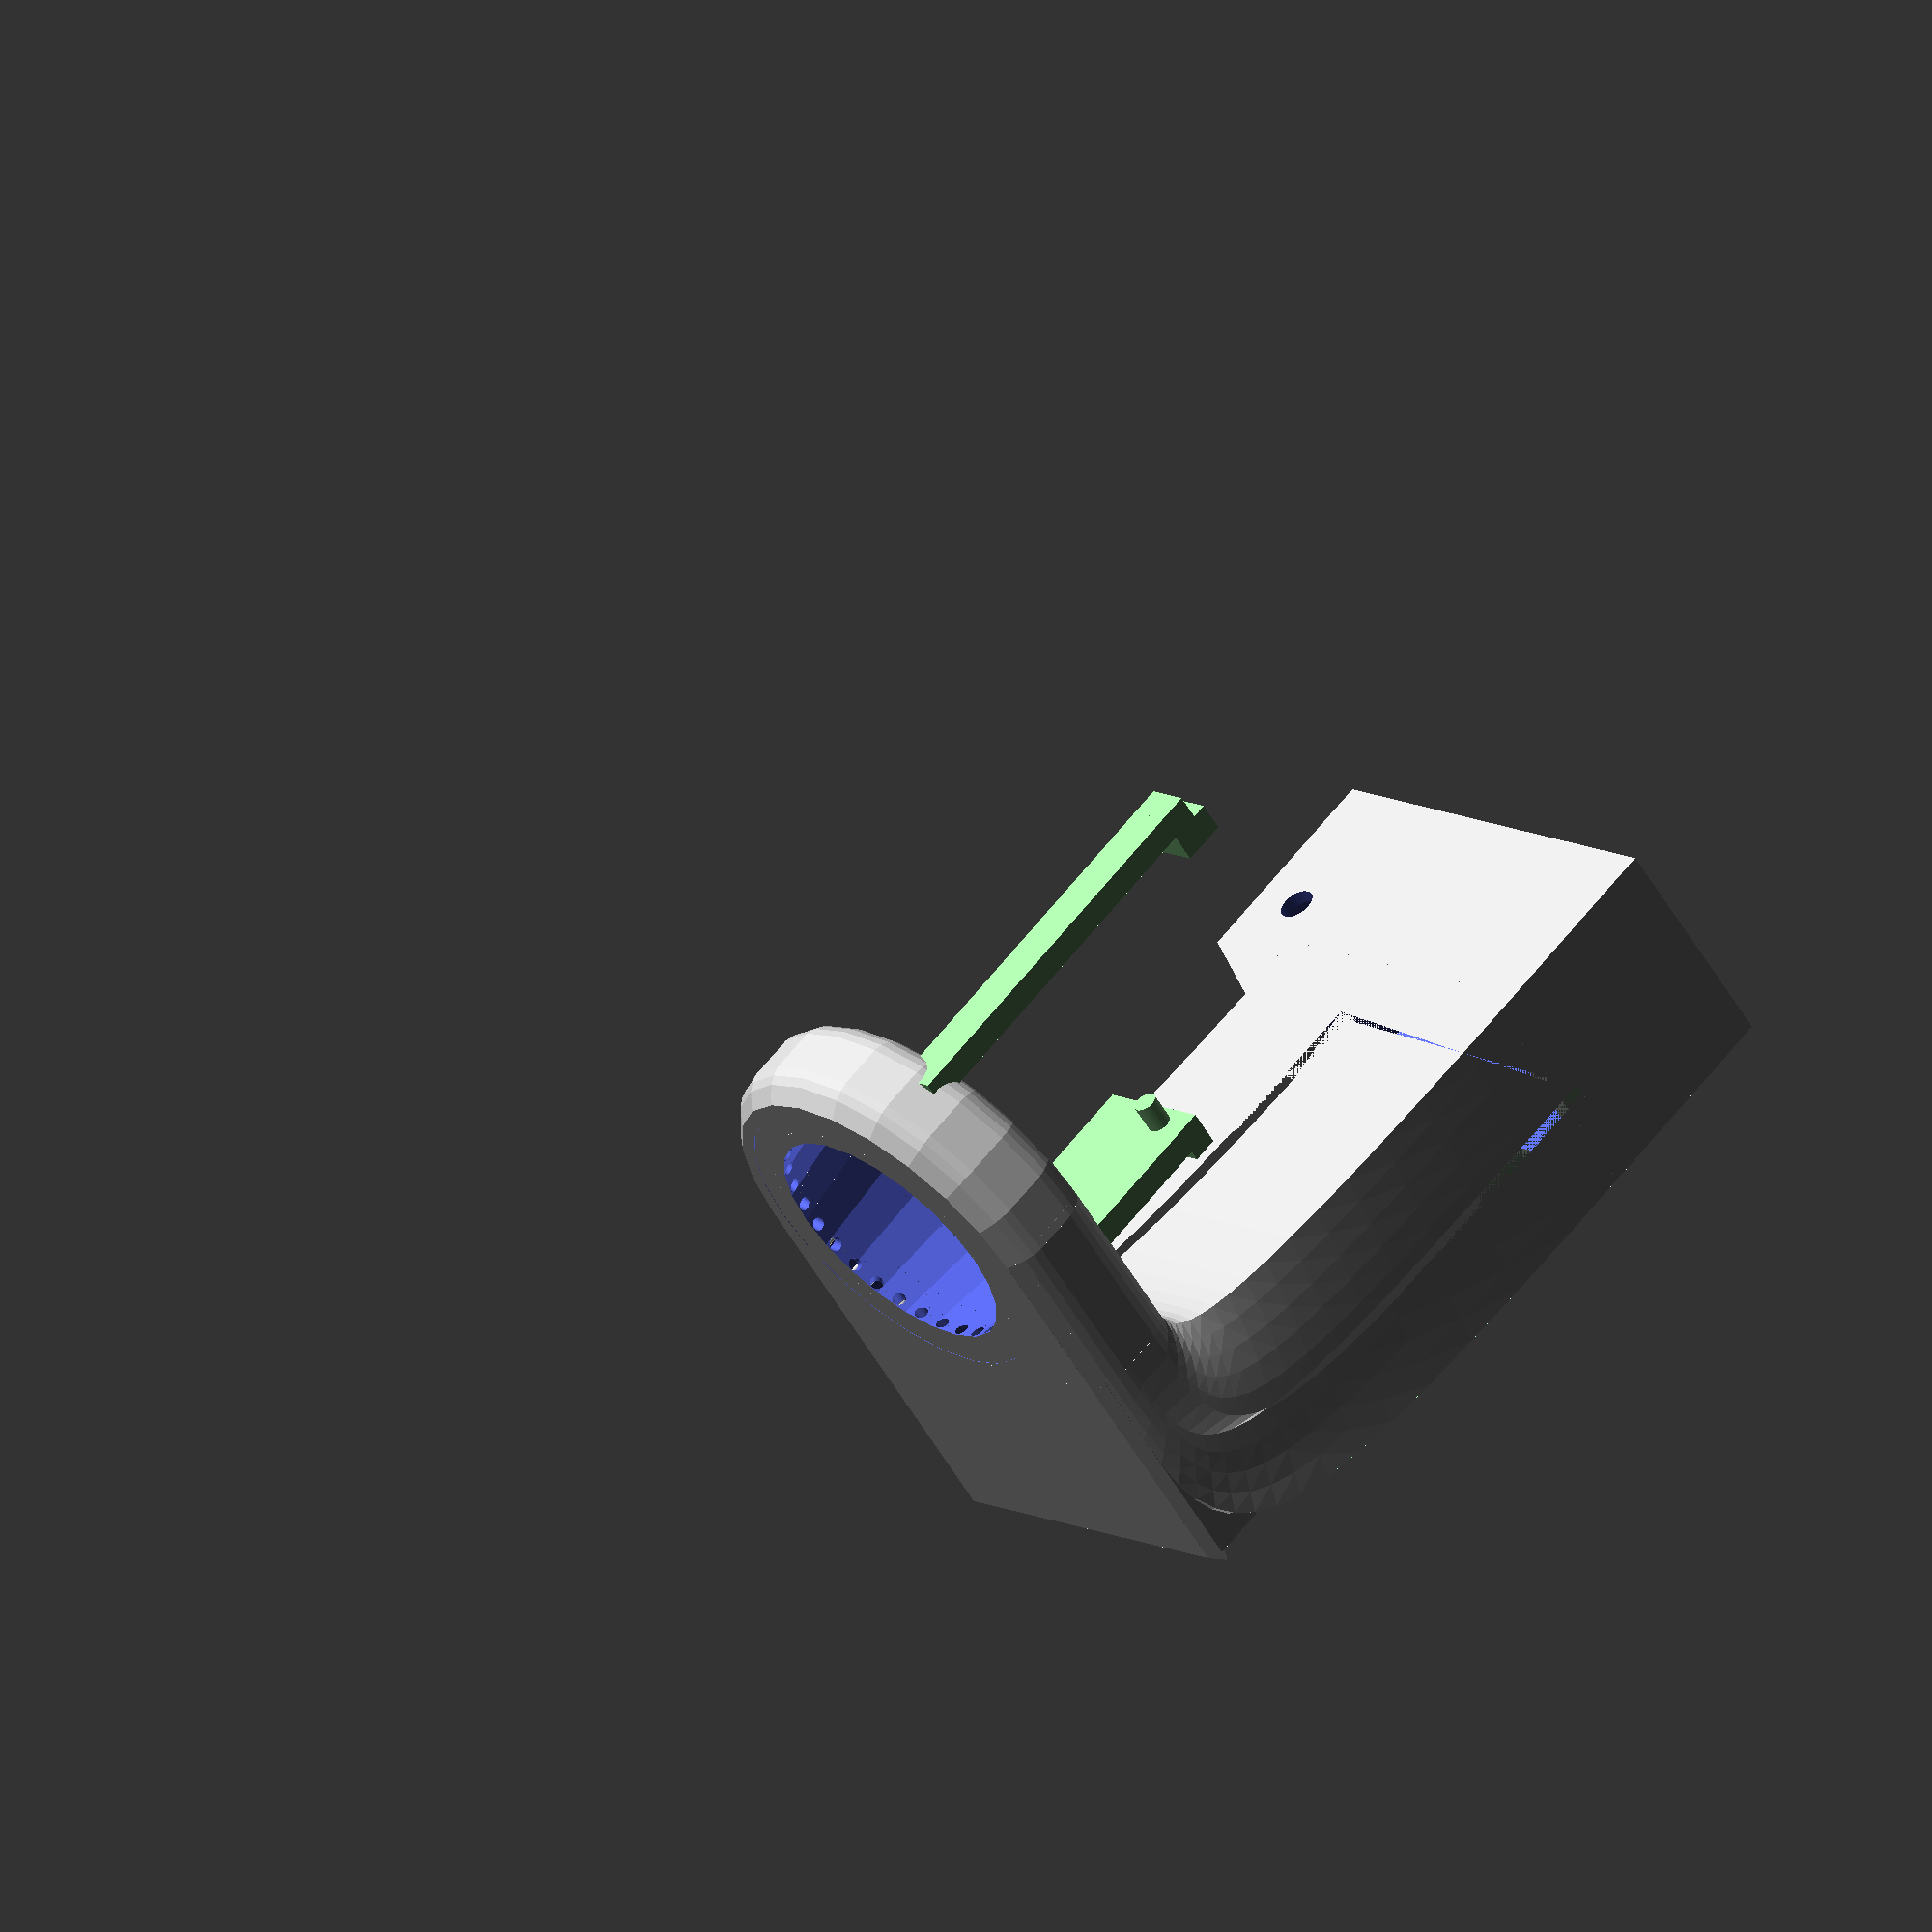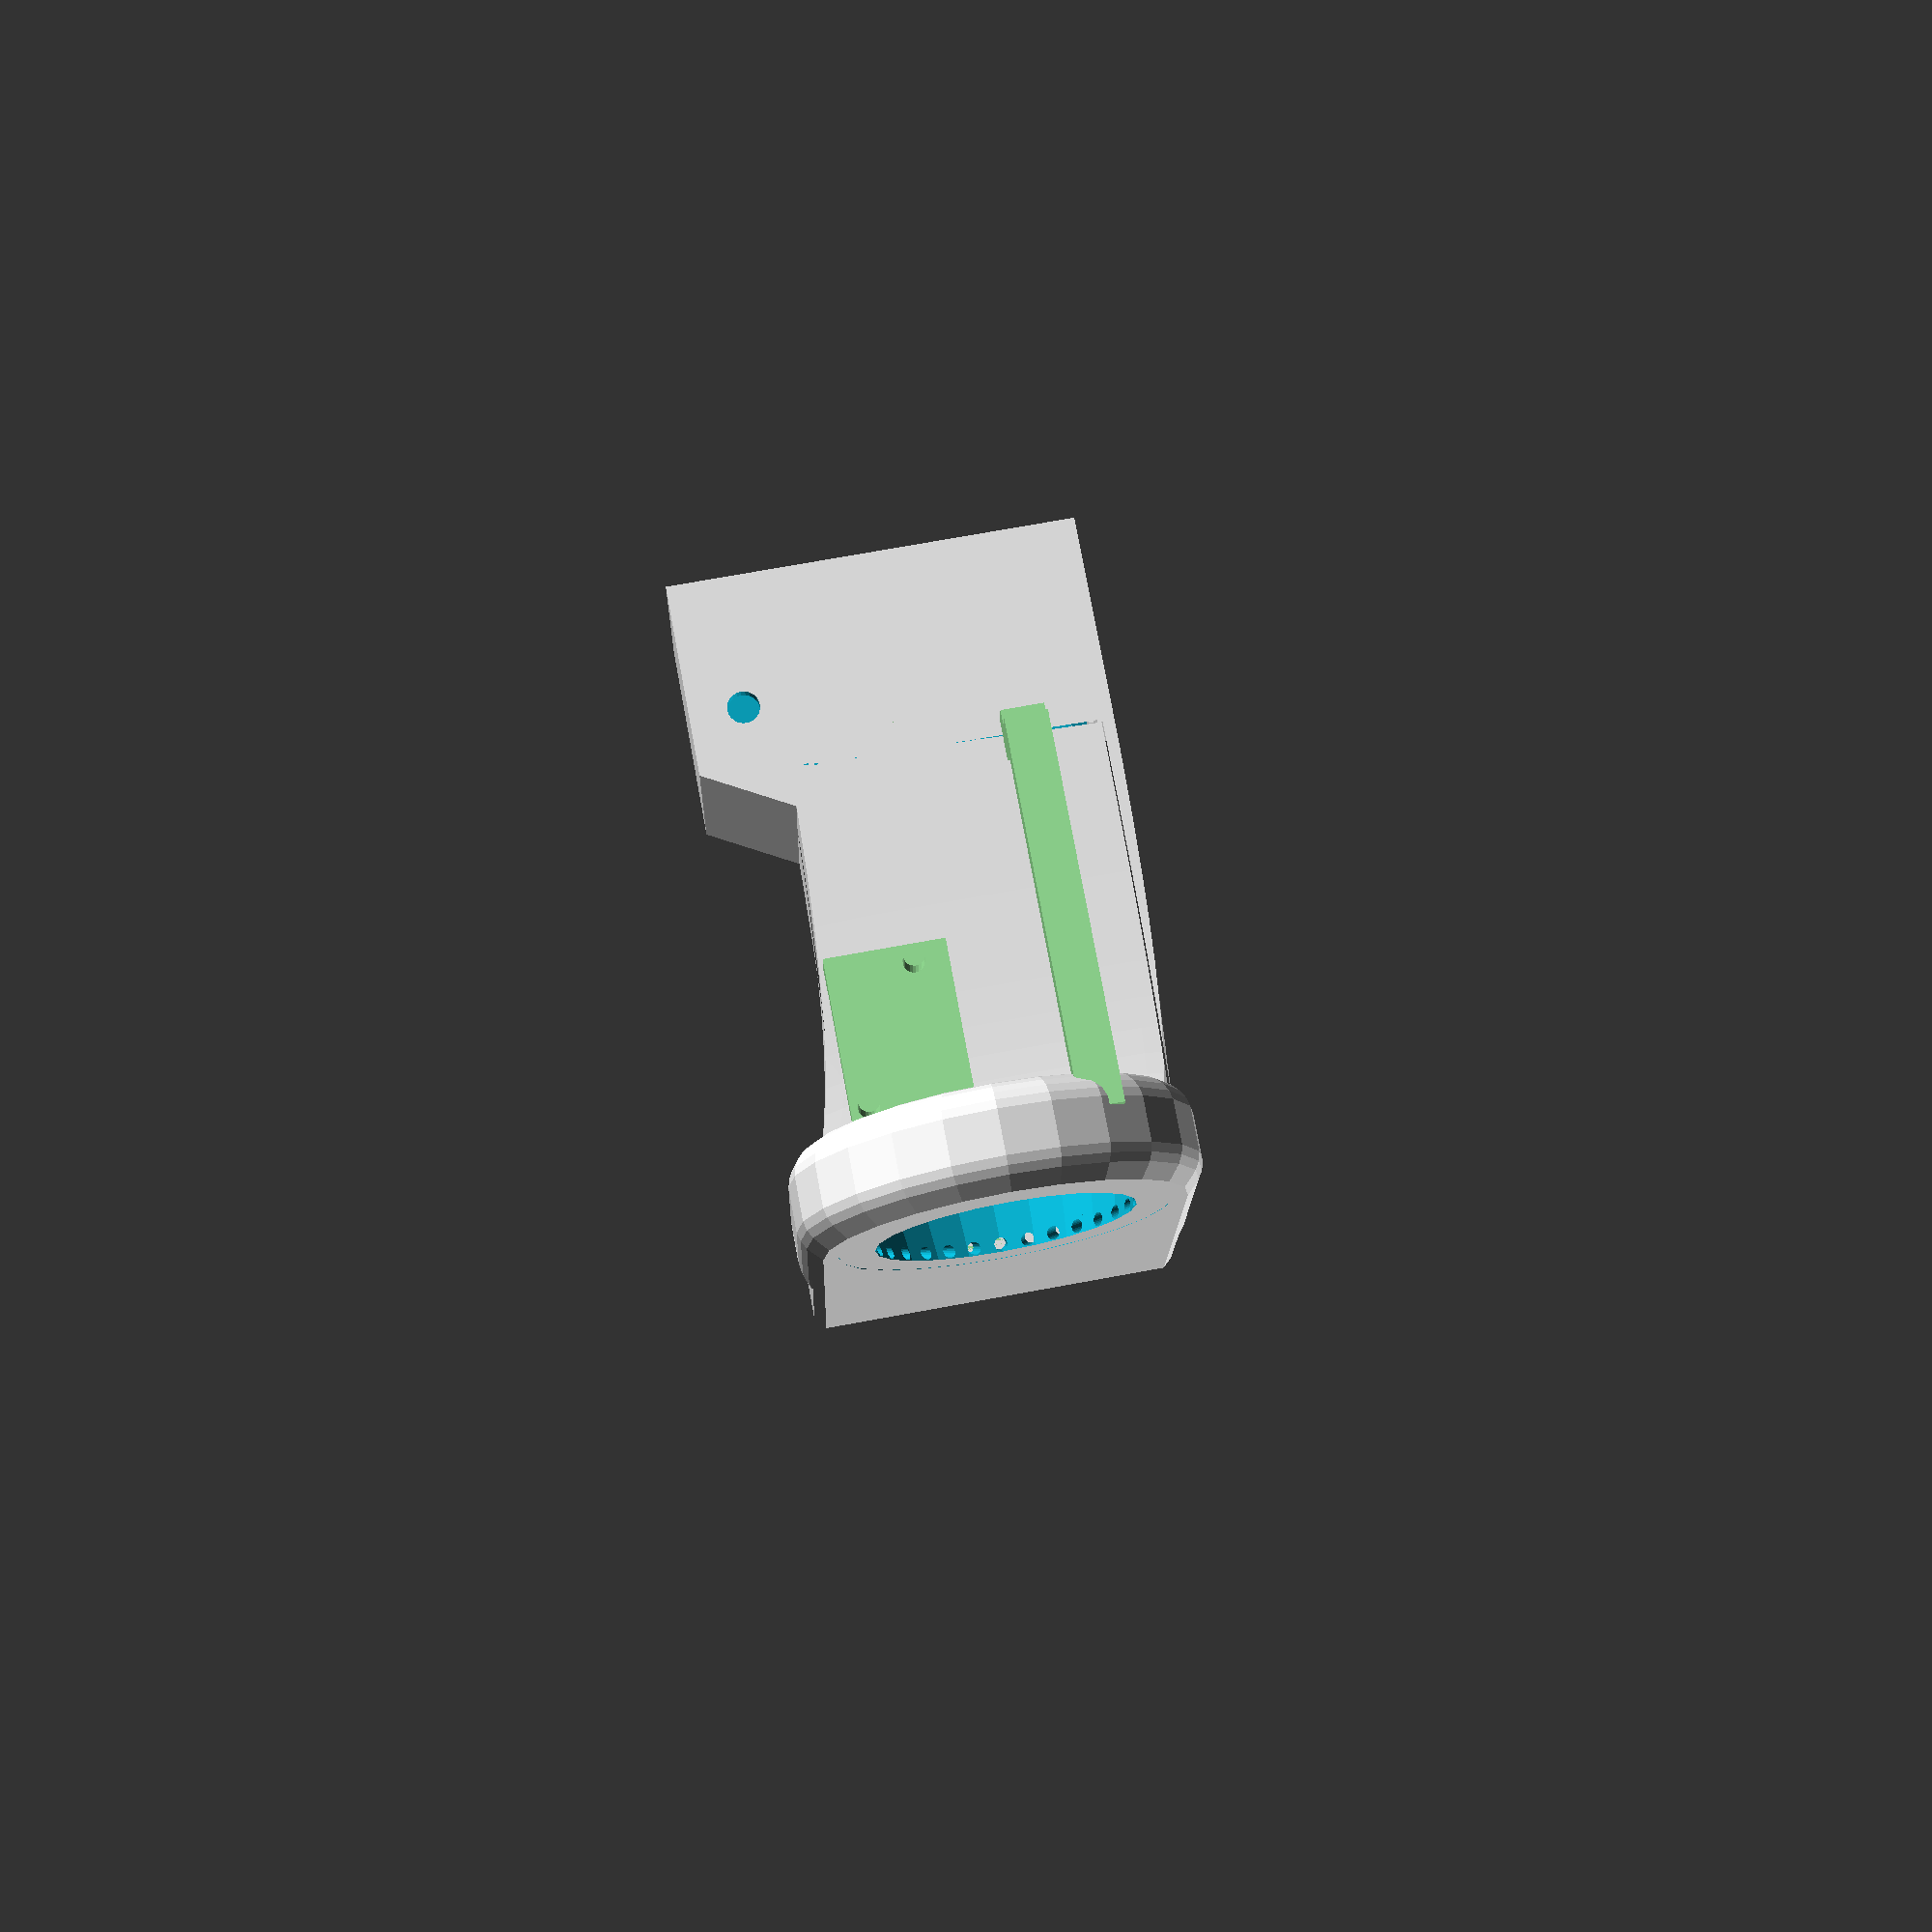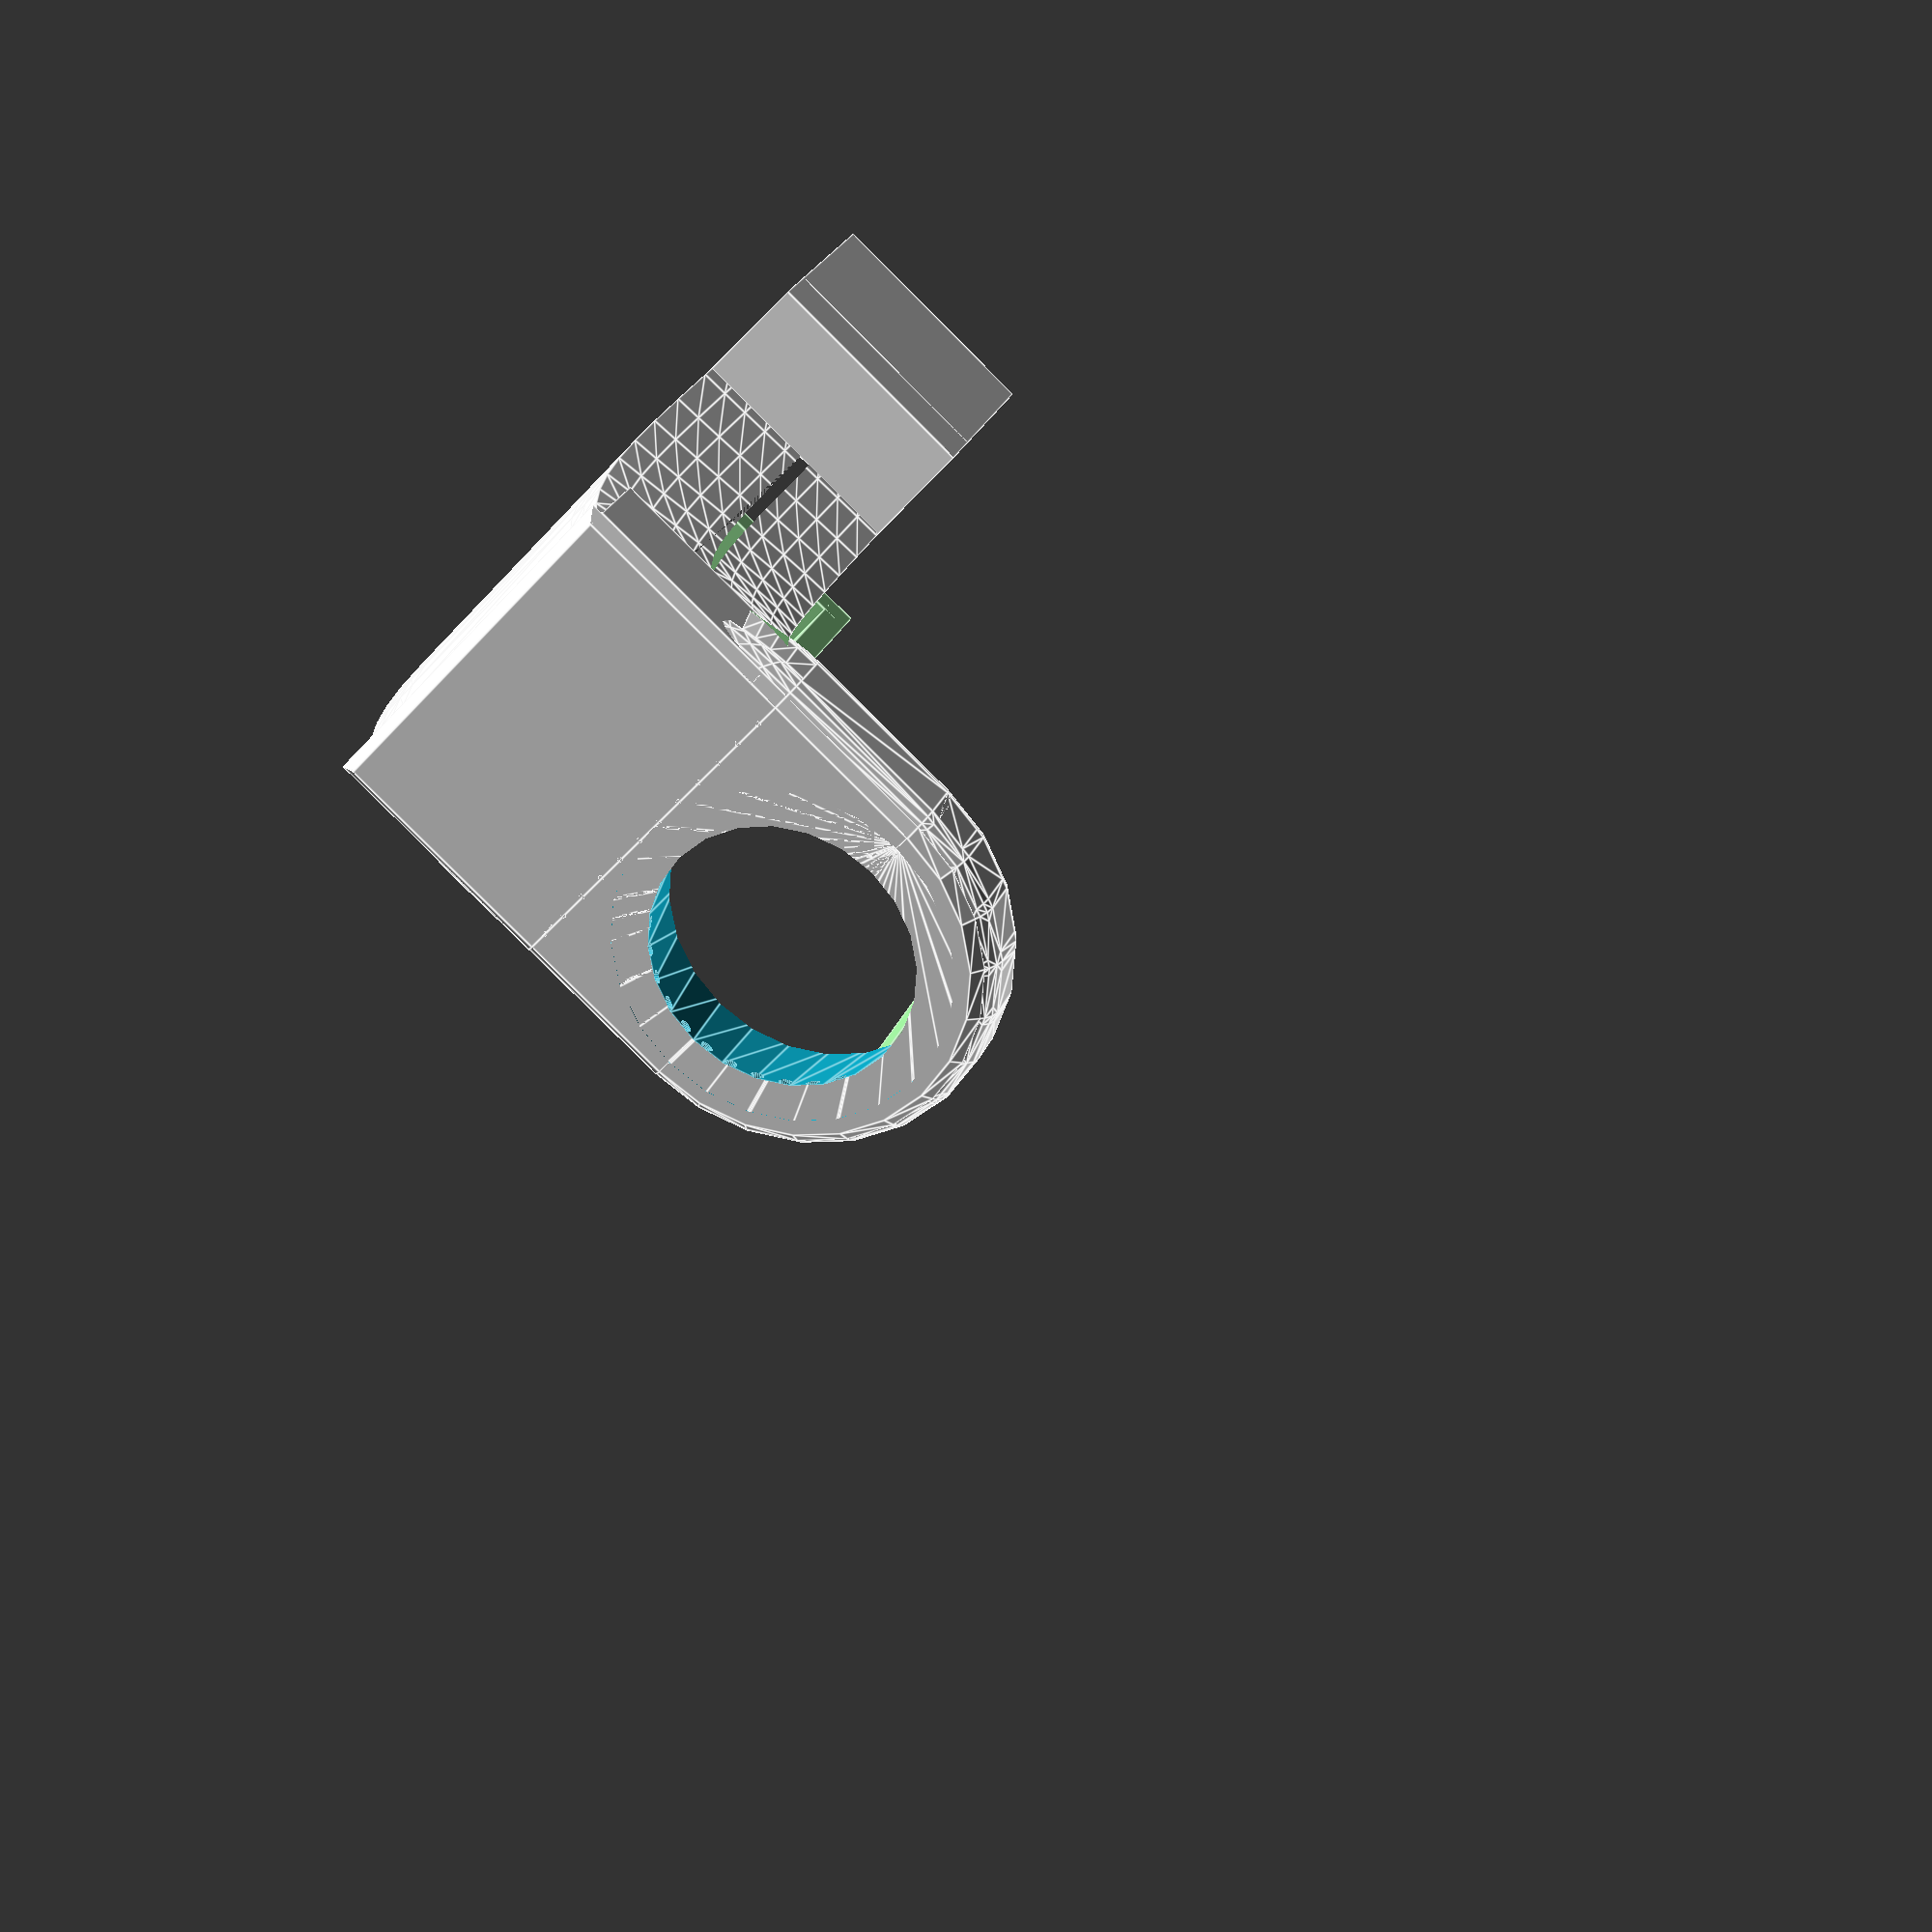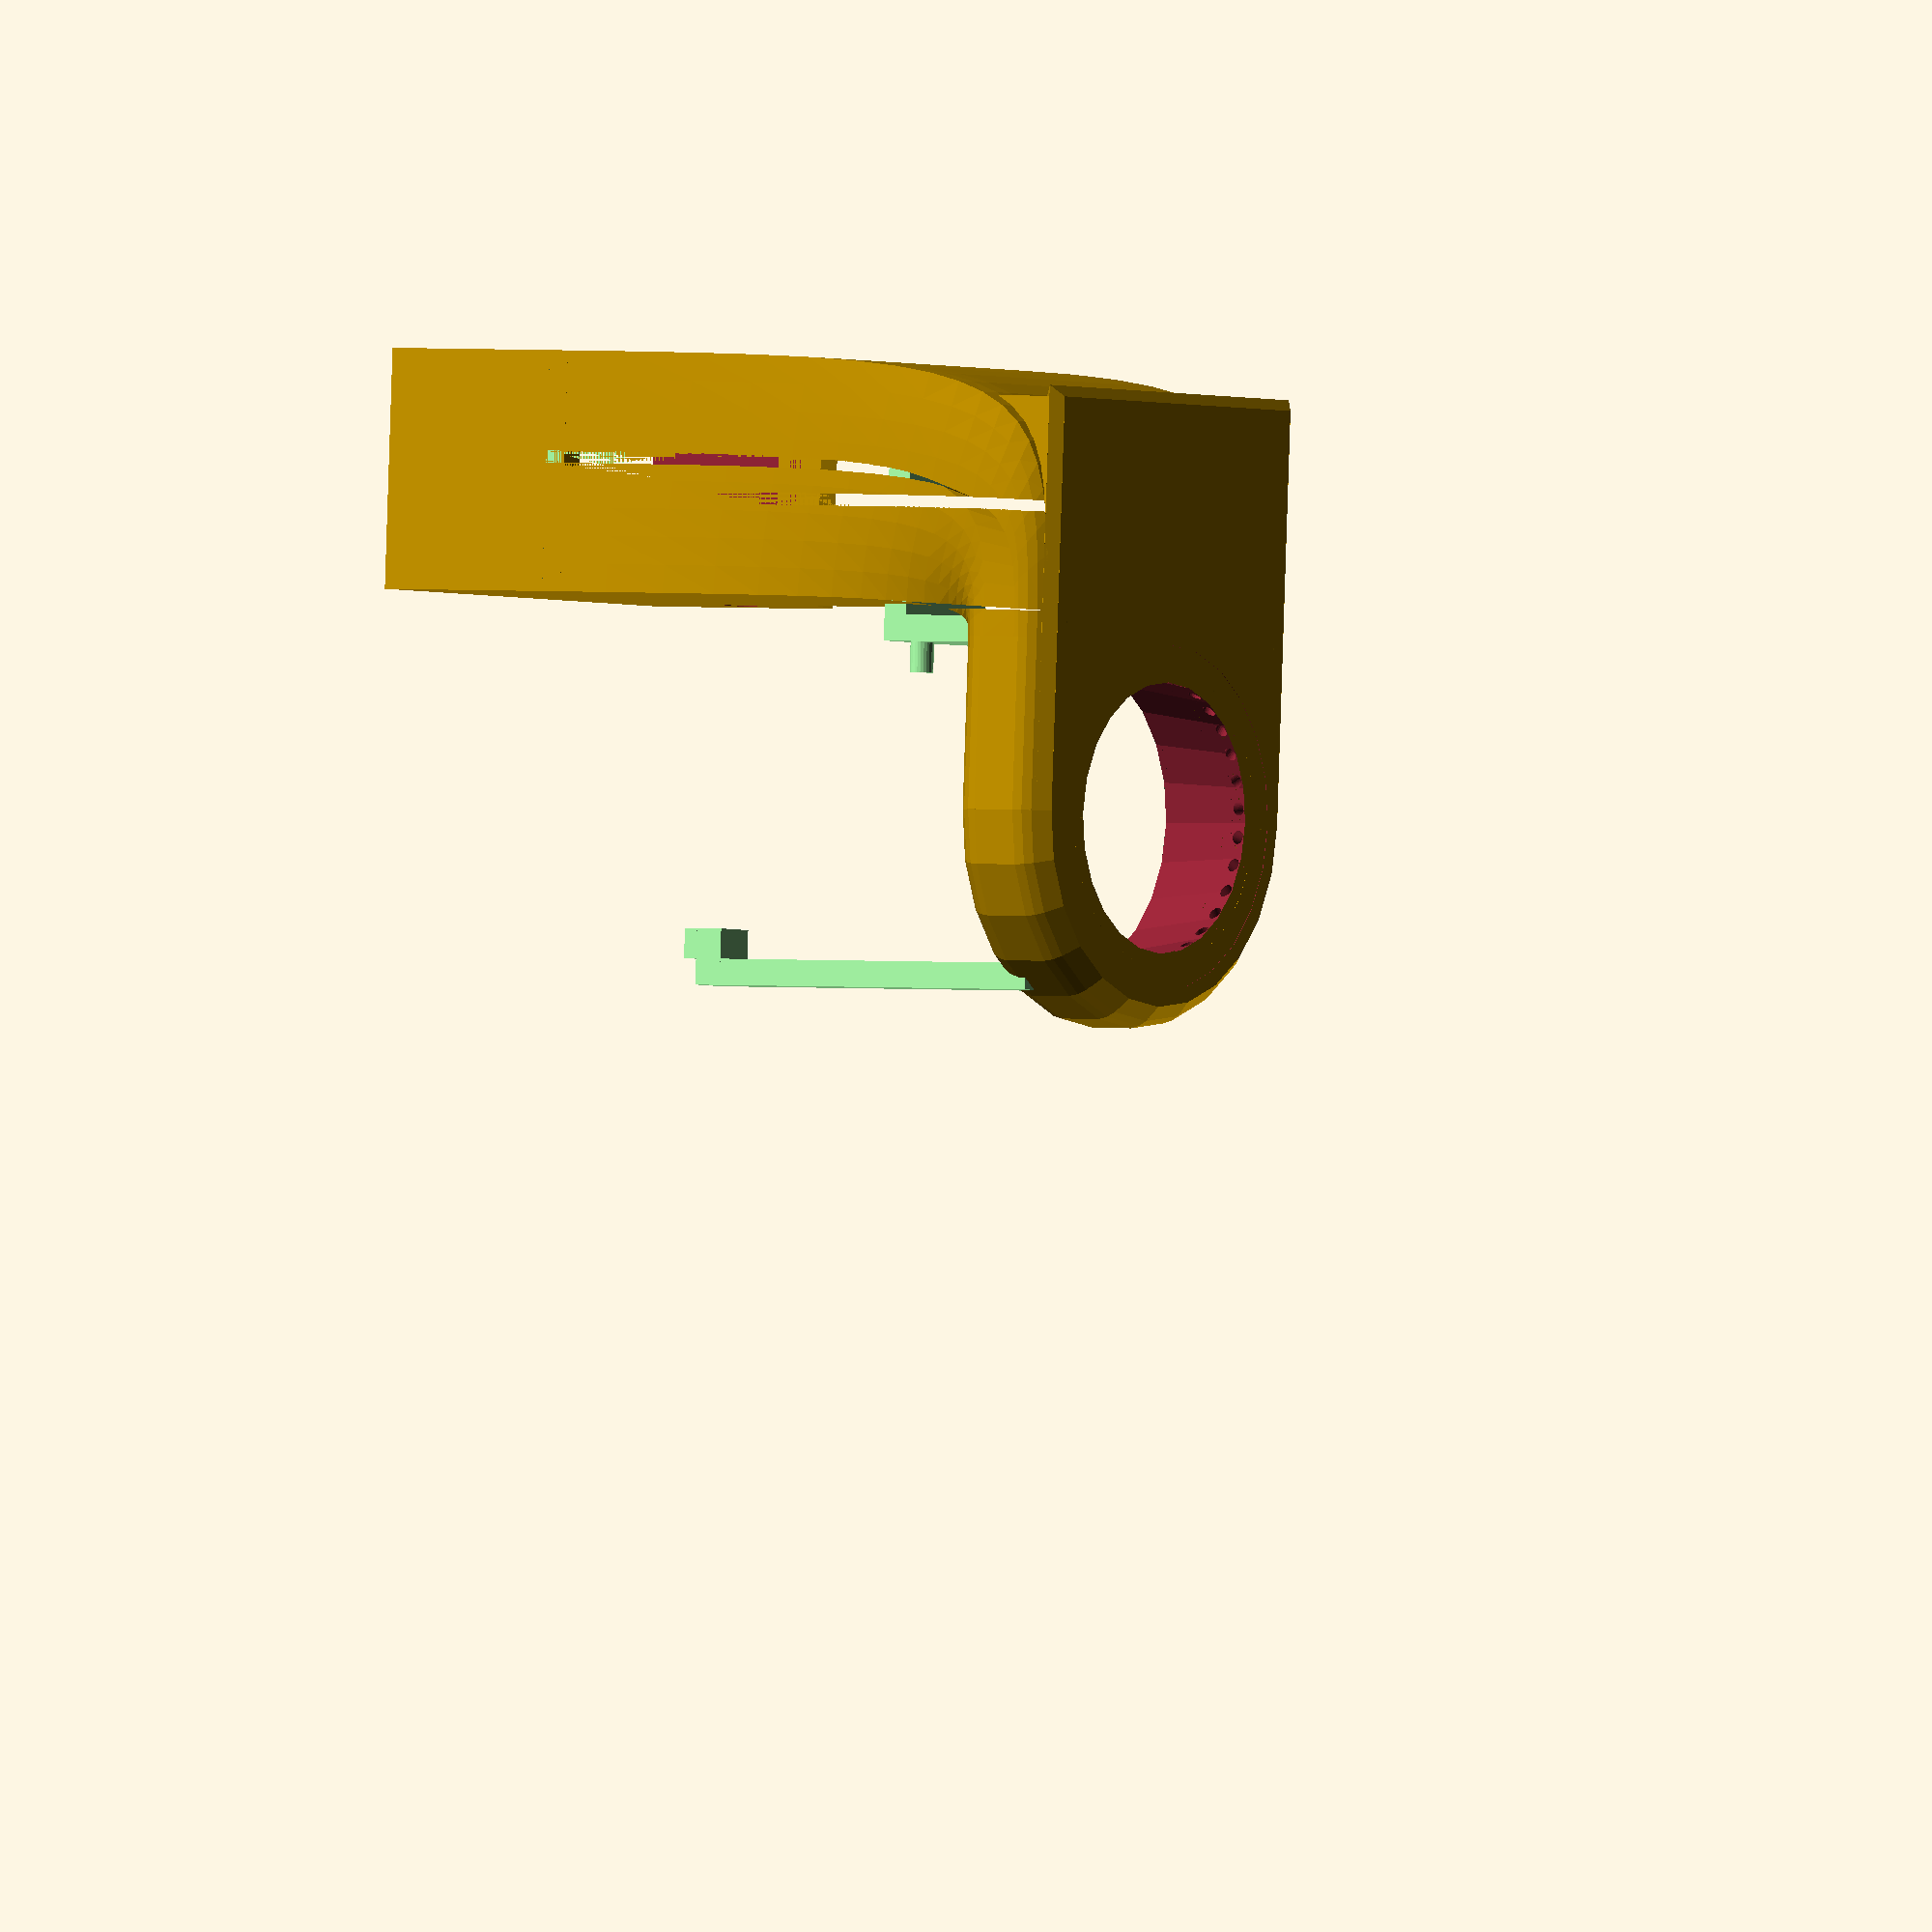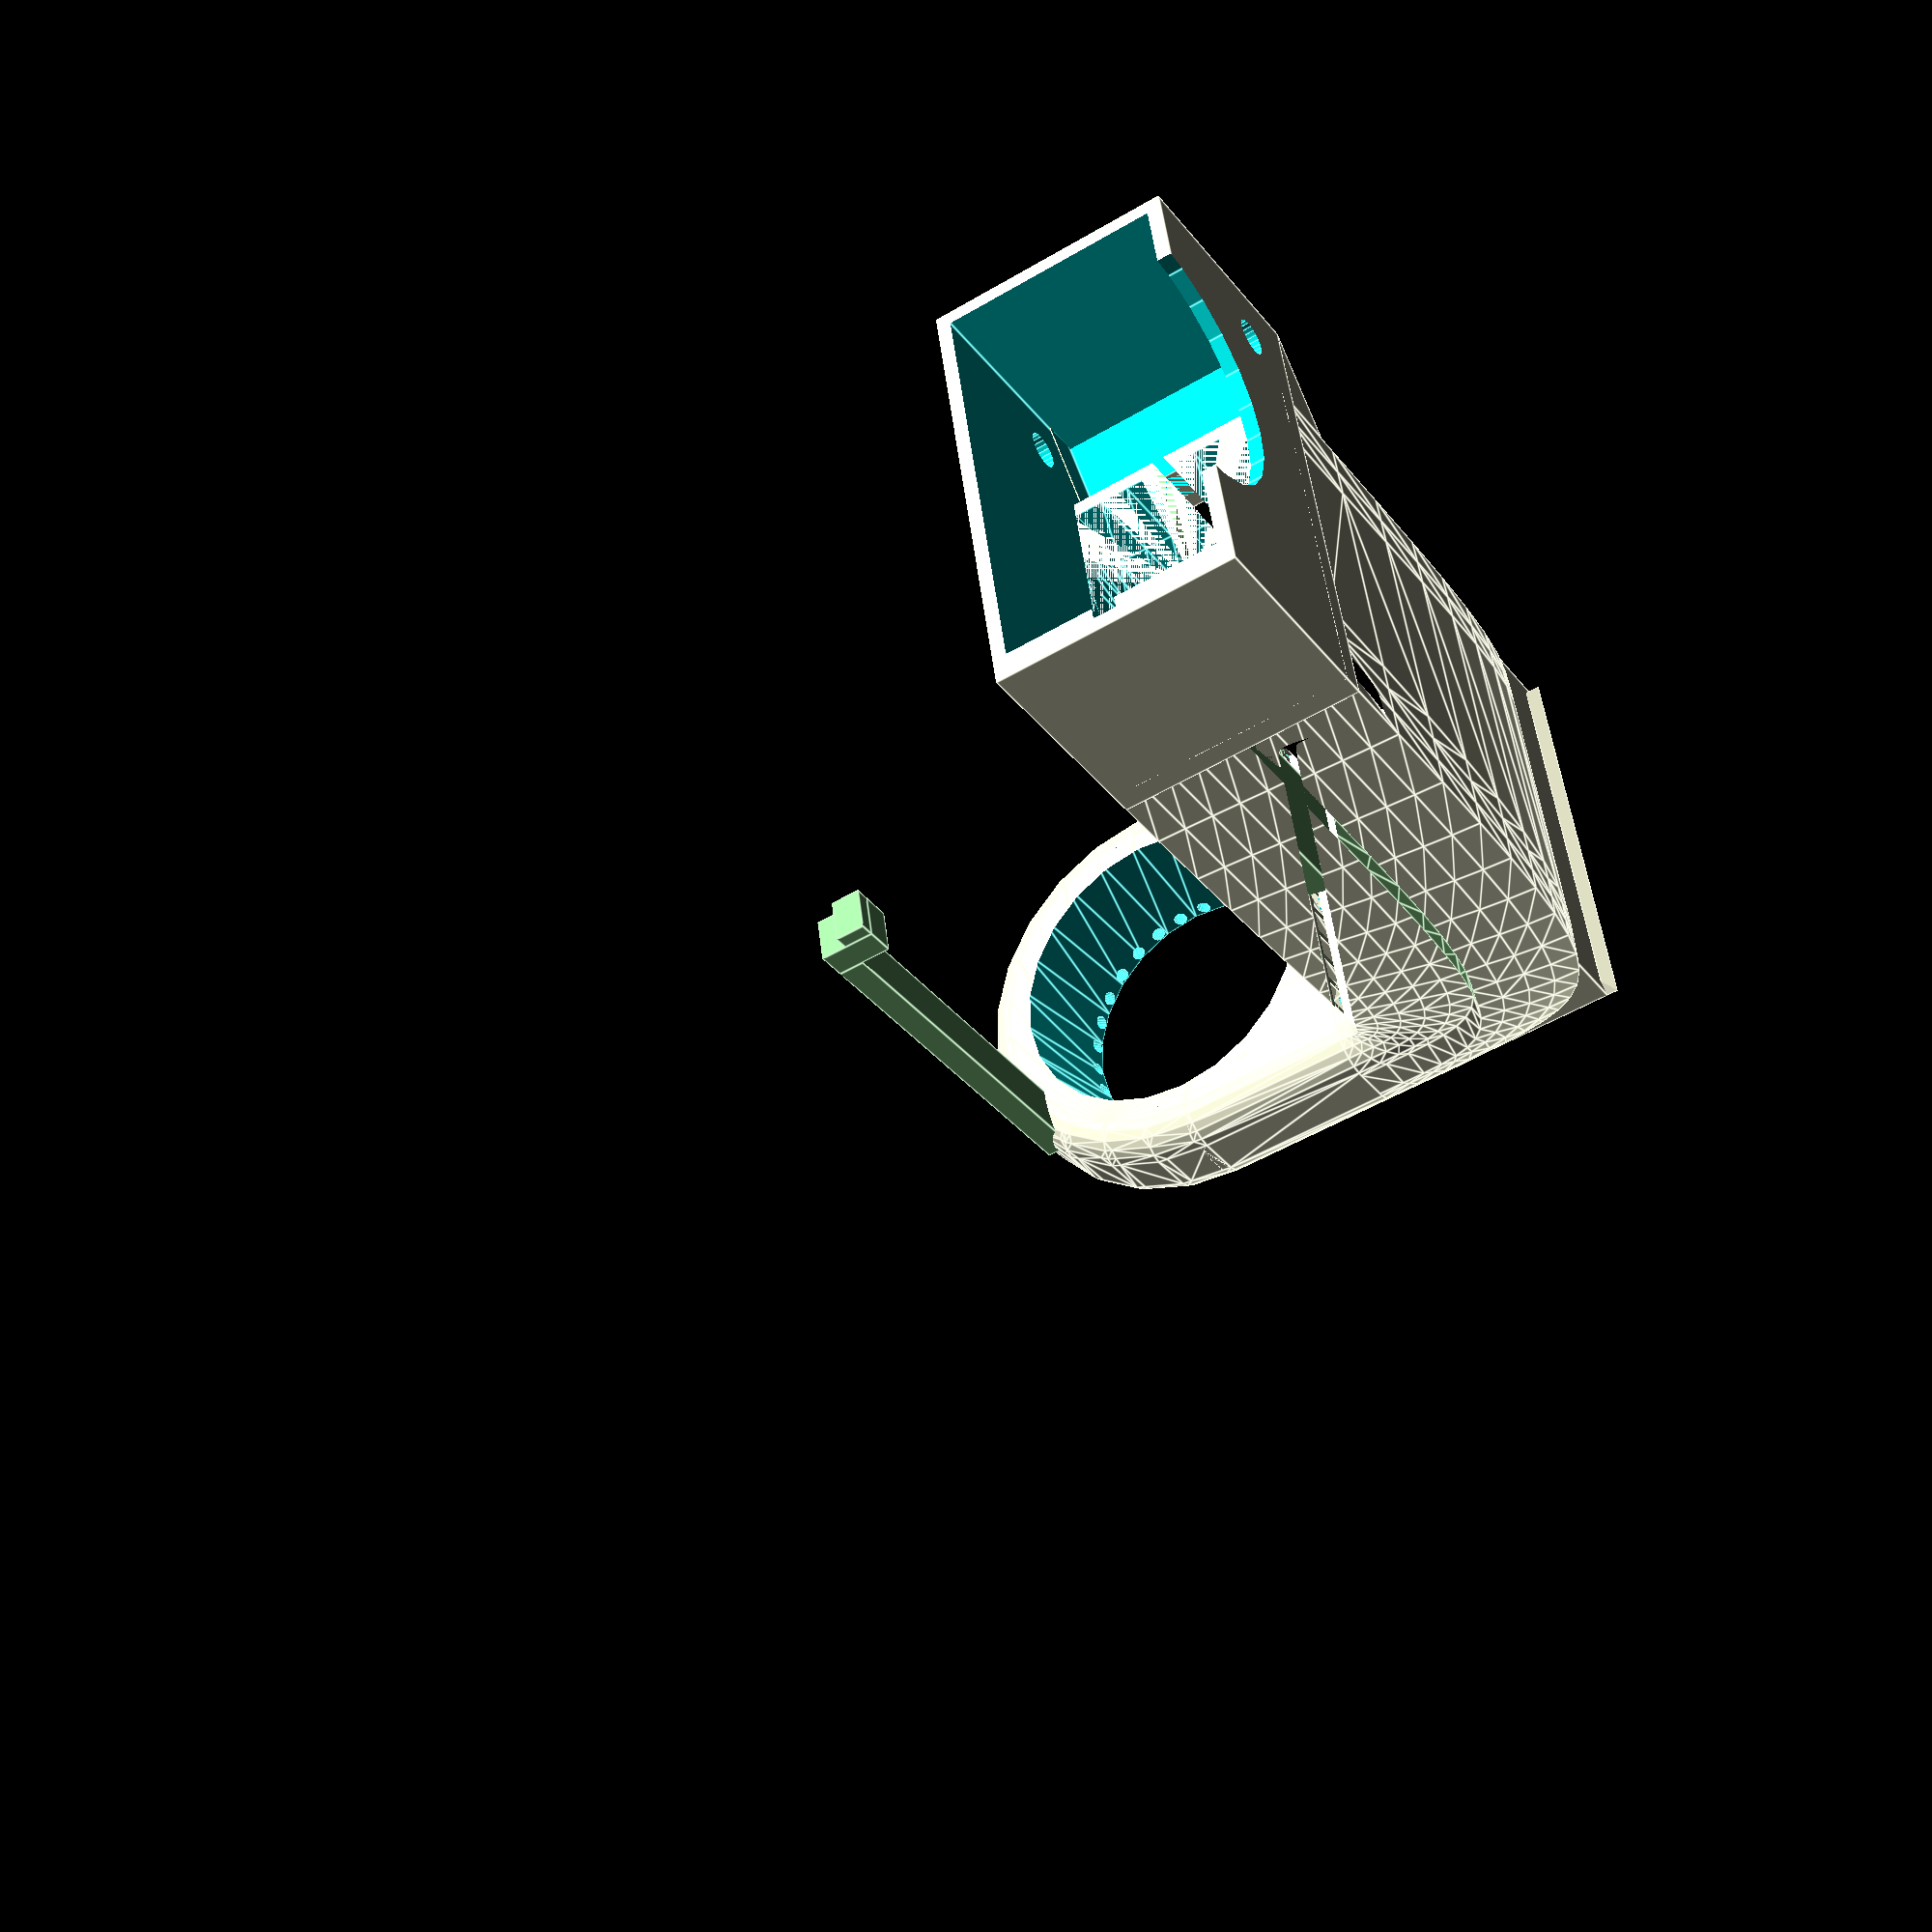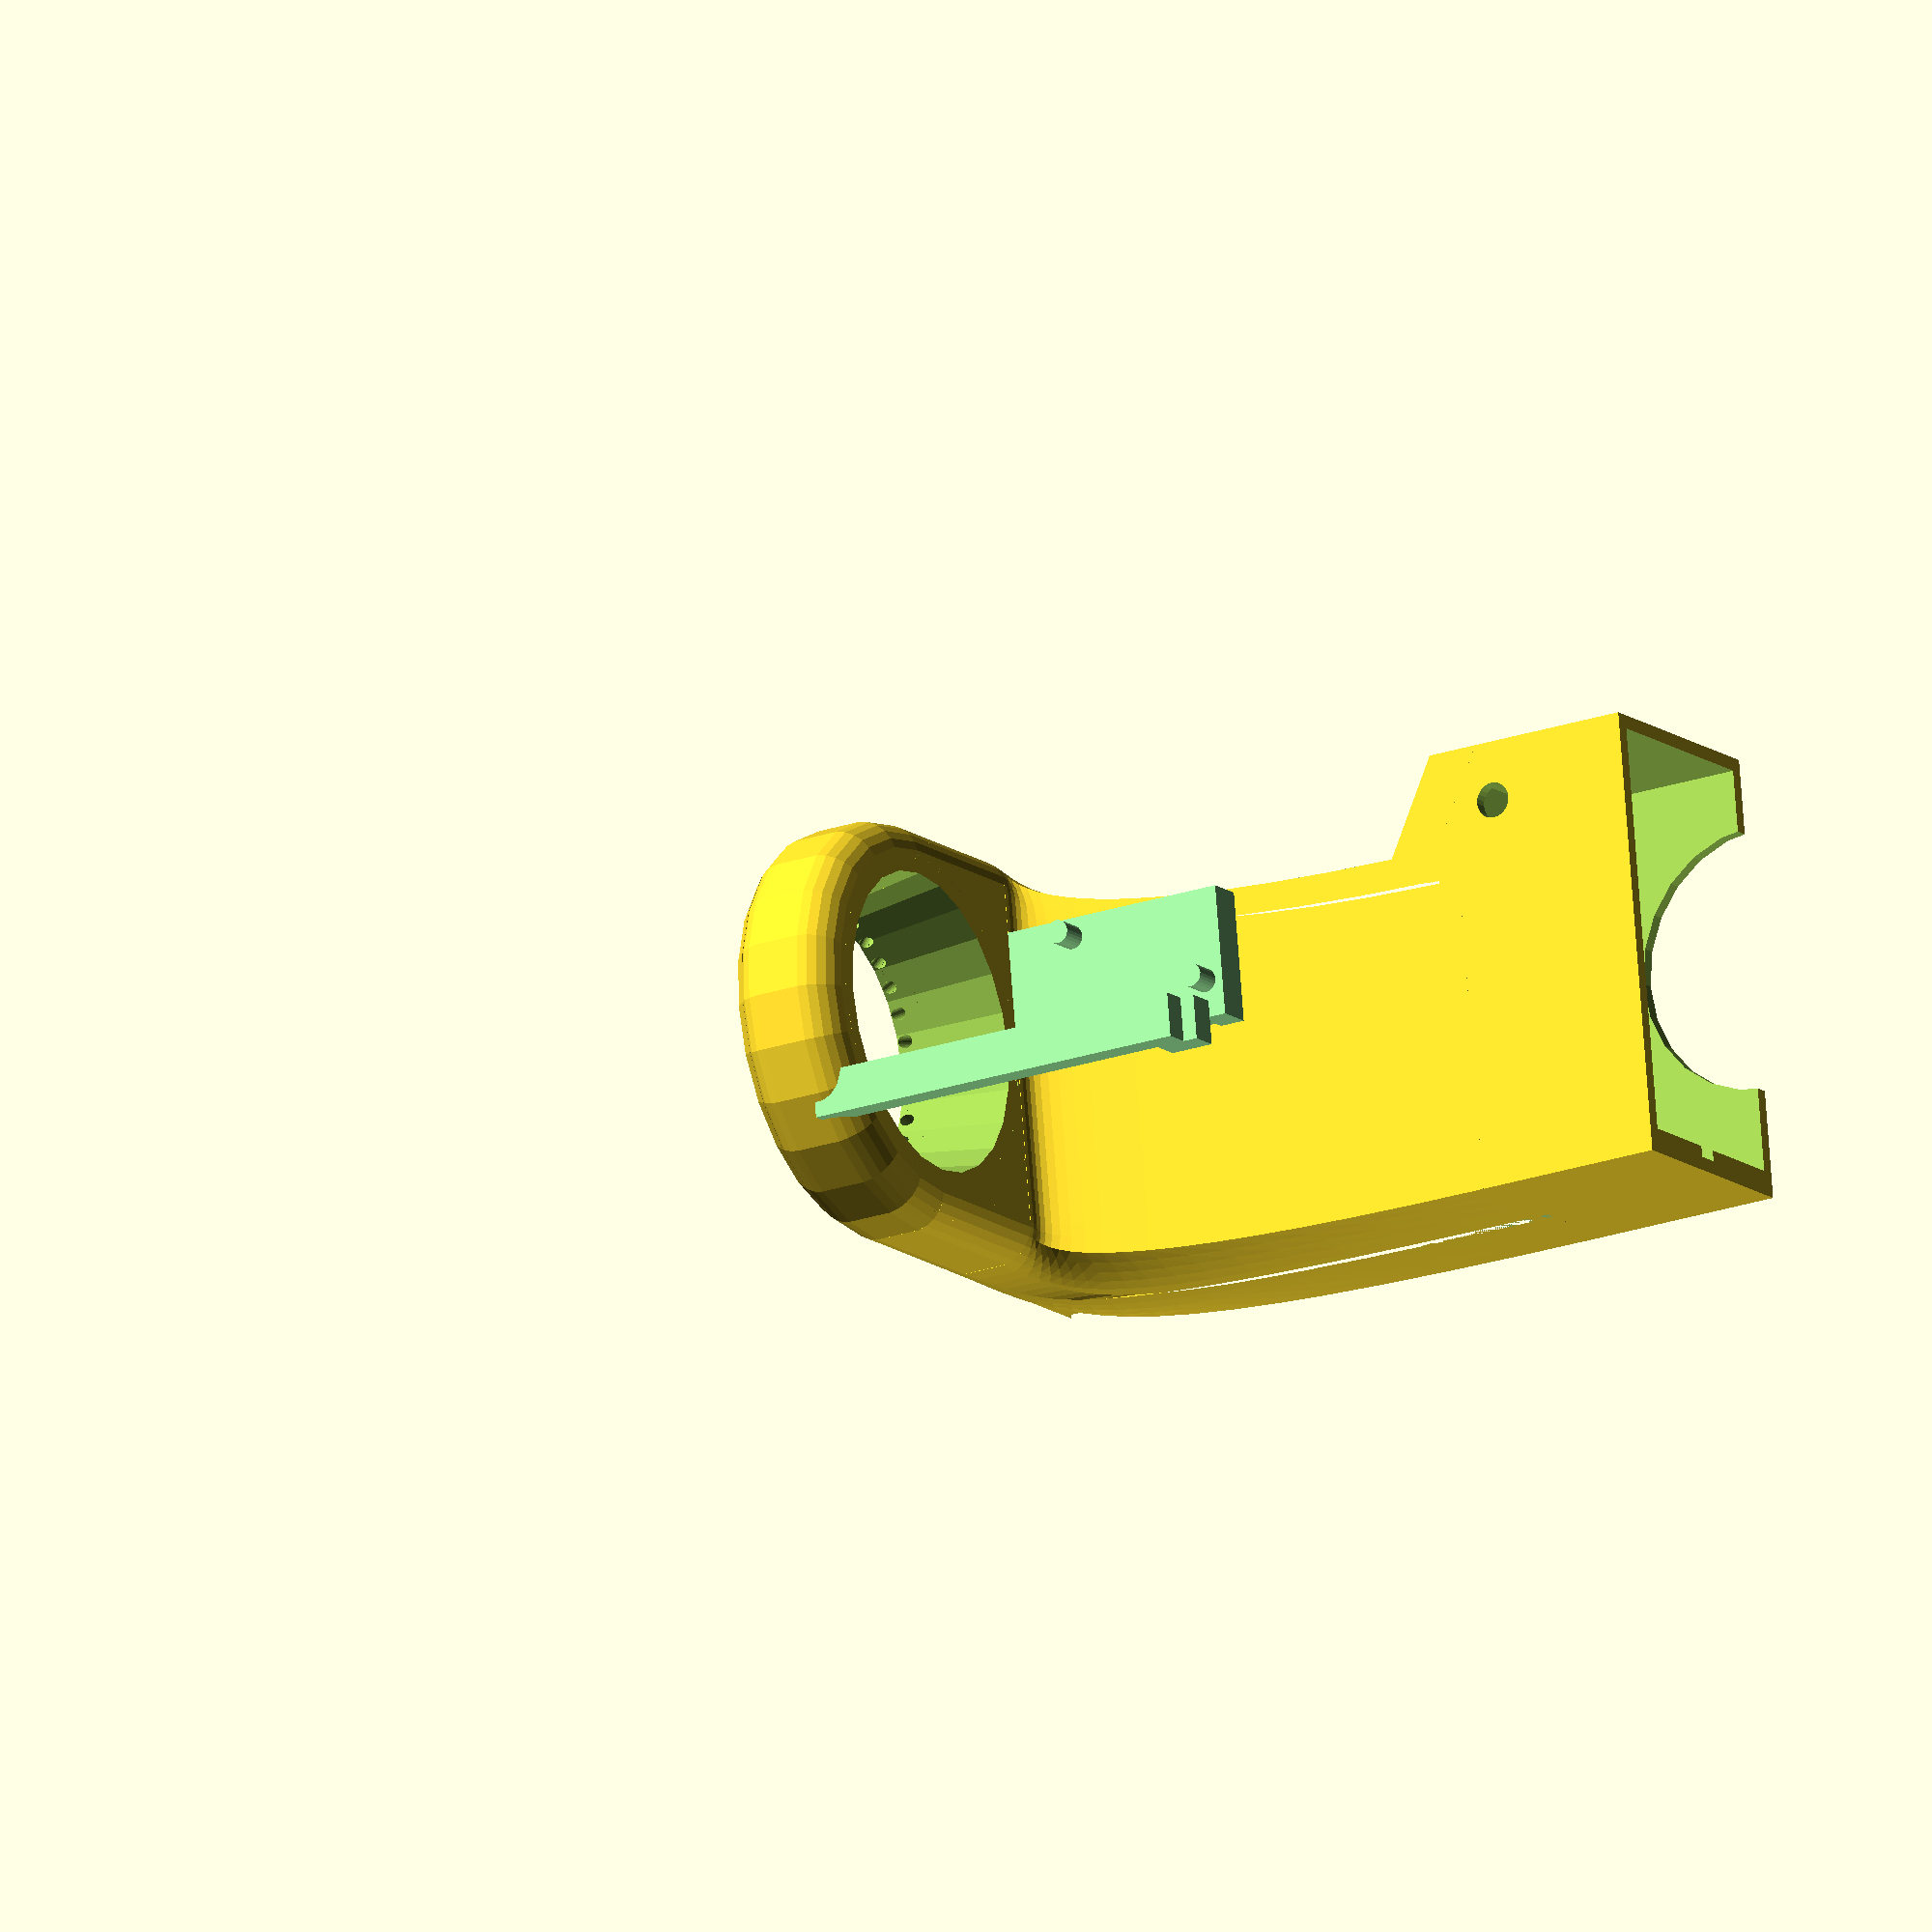
<openscad>
include_mockups = false; // $preview;

$fn = $preview ? 24 : 80;

wall_thickness = 2;
inlet_width = 30;
inlet_depth = 28.5;
inlet_offset_x = 5;
fan_width = 55;
fan_height = 58;
fan_depth = 28;

fan_intake_radius = 18;
fan_intake_offset_x = 1.5;
fan_intake_offset_y = 2.0;

fan_screw_positions =
  [
    [23 - fan_intake_offset_x, -22 - fan_intake_offset_y, 45],
    [-20 - fan_intake_offset_x, 22 - fan_intake_offset_y, 225]
  ];
fan_screw_hole_diameter = 4.5;

fan_tab_length = 9;
fan_tab_width = 3;
fan_tab_height = 1.5;
fan_tab_distance_from_back_face = 12;
fan_outlet_distance_from_center = 31;
fan_outlet_tab_distance_from_top = 4;

inlet_tolerance = 0.15;

mount_plate_top_z = 23;
mount_plate_width = 75;
mount_plate_height = 64;
mount_plate_depth = 3;
mount_plate_corner_round = 2.5;

mounting_bracket_width = 43;
mounting_bracket_depth = 38;
mounting_bracket_height = 11;
mounting_bracket_filament_path_x = 20;
mounting_bracket_filament_path_y = 19;

mounting_bracket_fan_attachment_height = 39;
mounting_bracket_fan_attachment_narrow_width = 19.7;
mounting_bracket_fan_attachment_depth = 3;
mounting_bracket_fan_attachment_wide_width = 26.6;
mounting_bracket_fan_attachment_wide_height = 19;
mounting_bracket_fan_attachment_hole_diameter = 3.29;
mounting_bracket_fan_attachment_hole_tolerance = 0.03;

mounting_bracket_fan_attachment_holes =
  [
    [4.637, mounting_bracket_fan_attachment_height - 1.888 - 1.695],
    [mounting_bracket_fan_attachment_narrow_width - 3.37 - 1.695, 15.812]
  ];

x_axis_beam_near_y = -mounting_bracket_filament_path_y + mounting_bracket_depth + mount_plate_depth + 4;

belt_thickness = 6;

belt_y = 0.5 * mount_plate_depth - mounting_bracket_filament_path_y + mounting_bracket_depth;
right_belt_z = mount_plate_top_z + 3 - 12;
left_belt_z = mount_plate_top_z + 3 - 4;

heat_sink_height = 26;
heat_sink_radius = 0.5 * 22.3;
heat_sink_bracket_radius = 0.5 * 16;
heat_sink_bracket_height = 42.7 - 26;

heater_block_width = 16;
heater_block_depth = 23;
heater_block_height = 11.5;
heater_block_base_z = -58;

nozzle_hex_height = 3;
nozzle_tip_height = 2;

nozzle_height = nozzle_hex_height + nozzle_tip_height;

connection_taper_height = 7;
connection_taper_offset = -3;
connection_top_z = right_belt_z + connection_taper_height;

inlet_height = 0.5 * fan_height;

manifold_radius = heater_block_depth;
manifold_radius_top_difference = 3;
manifold_rounding_radius = 5;
manifold_height = 15;
manifold_z = -2;
manifold_vent_diameter = 1.8;
manifold_vent_z_offset = 1;
manifold_vent_count = 30;
manifold_ceiling_support_radius = 0.4;
manifold_ceiling_support_spacing = 4;
manifold_ceiling_support_rotation = 0;

manifold_vent_radius = 0.5 * manifold_vent_diameter;

manifold_inlet_connection_segments = $fn * 0.75;

mounting_clip_width = 6;
mounting_clip_depth = 3.5;
mounting_clip_tab_depth = 4;
mounting_clip_tab_height = 4;
mounting_clip_lock_height = 2;

module fan_mockup()
{
  translate([-1.5, -2, -0.5 * fan_depth])
  {
    // Case
    difference()
    {
      // Outer wall
      union()
      {
        intersection()
        {
          cylinder(fan_depth, 30, 30);
          cube([35, 35, 35]);
        }

        scale([30/27, 1, 1])
        rotate([0, 0, -90])
        intersection()
        {
          cylinder(fan_depth, 27, 27);
          cube([35, 35, 35]);
        }
        
        rotate([0, 0, -180])
        intersection()
        {
          cylinder(fan_depth, 27, 27);
          cube([35, 35, 35]);
        }
        
        scale([27/25, 1, 1])
        rotate([0, 0, -270])
        intersection()
        {
          cylinder(fan_depth, 25, 25);
          cube([35, 35, 35]);
        }
        
        cube([30, fan_outlet_distance_from_center, fan_depth]);
      }

      // Inner wall
      translate([0, 0, 2])
      union()
      {
        intersection()
        {
          cylinder(fan_depth - 2 * wall_thickness, 28, 28);
          translate([2, 0, 0])
          cube([35, 35, 35]);
        }

        scale([28/25, 1, 1])
        rotate([0, 0, -90])
        intersection()
        {
          cylinder(fan_depth - 2 * wall_thickness, 25, 25);
          cube([35, 35, 35]);
        }
        
        rotate([0, 0, -180])
        intersection()
        {
          cylinder(fan_depth - 2 * wall_thickness, 25, 25);
          cube([35, 35, 35]);
        }
        
        scale([25/23, 1, 1])
        rotate([0, 0, -270])
        intersection()
        {
          cylinder(fan_depth - 2 * wall_thickness, 23, 23);
          translate([0, -2, 0])
          cube([35, 35, 35]);
        }
        
        translate([2, 0, 0])
        cube([26, 37, fan_depth - 2 * wall_thickness]);
        
        cylinder(fan_depth + wall_thickness, fan_intake_radius, fan_intake_radius);
      }
    }
    
    // Impeller
    translate([0, 0, 4])
    union()
    {
      cylinder(1, 21, 21);

      translate([0, 0, fan_depth - 11])
      difference()
      {
        cylinder(2, 21, 21);
        translate([0, 0, -1])
        cylinder(4, 20, 20);
      }
      
      for (blade = [0 : 28])
      {
        angle = blade * 360 / 29;
        
        rotate([0, 0, angle])
        translate([19, 0, (fan_depth - 9)/2])
        rotate([0, 0, 40])
        cube([4, 1, fan_depth - 9], center = true);
      }
      
      cylinder(fan_depth - 15, 15, 15);
      translate([0, 0, fan_depth - 15])
      cylinder(2, 15, 13);
    }
    
    // Screw holes
    for (screw_hole = fan_screw_positions)
    {
      translate([screw_hole[0] + 1.5, screw_hole[1] + 2, 0])
      rotate([0, 0, screw_hole[2]])
      difference()
      {
        union()
        {
          cylinder(fan_depth, 4.25, 4.25);
          translate([-4.25, 0, 0])
          cube([8.5, 5.25, 28]);
        }
        
        translate([0, 0, -1])
        cylinder(fan_depth + 2, 0.5 * fan_screw_hole_diameter, 0.5 * fan_screw_hole_diameter);
      }
    }
    
    // Tab (outlet)
    translate([30, fan_outlet_distance_from_center - fan_tab_length - fan_outlet_tab_distance_from_top, fan_tab_distance_from_back_face])
    cube([fan_tab_height, fan_tab_length, fan_tab_width]);

    // Tab (far end)
    translate([fan_tab_length * 0.5, -28, fan_tab_distance_from_back_face])
    rotate([0, 0, 90])
    cube([fan_tab_height, fan_tab_length, fan_tab_width]);
  }
}

module mounting_bracket()
{
  translate([0.5 * mounting_bracket_width - mounting_bracket_filament_path_x, mounting_bracket_filament_path_y - 0.5 * mounting_bracket_depth, -heater_block_base_z - 0.5 * mounting_bracket_height])
  union()
  {
    translate([-0.5 * mounting_bracket_width + 7, 12 - 0.5 * mounting_bracket_depth])
    rotate([90, 0, 0])
    cylinder(8, 2.5, 2.5);

    translate([0.5 * mounting_bracket_width - 10, 12 - 0.5 * mounting_bracket_depth])
    rotate([90, 0, 0])
    cylinder(8, 2.5, 2.5);
    
    difference()
    {
      union()
      {
        cube([mounting_bracket_width, mounting_bracket_depth, mounting_bracket_height], center = true);
      
        translate([0.5 * mounting_bracket_width - 0.5 * mounting_bracket_fan_attachment_depth, 0.5 * mounting_bracket_depth - 0.5 * 26.6, 0.5 * mounting_bracket_height + 0.5 * mounting_bracket_fan_attachment_wide_height - mounting_bracket_fan_attachment_height])
        cube([mounting_bracket_fan_attachment_depth, mounting_bracket_fan_attachment_wide_width, mounting_bracket_fan_attachment_wide_height], center = true);
    
        translate([0.5 * mounting_bracket_width - 0.5 * mounting_bracket_fan_attachment_depth, 0.5 * mounting_bracket_depth - 0.5 * 19.7, 0.5 * mounting_bracket_height - 0.5 * mounting_bracket_fan_attachment_height])
        cube([mounting_bracket_fan_attachment_depth, mounting_bracket_fan_attachment_narrow_width, mounting_bracket_fan_attachment_height], center = true);
      }
      
      translate([-0.5 * mounting_bracket_width + 7, 7 - 0.5 * mounting_bracket_depth])
      rotate([90, 0, 0])
      cylinder(9, 4, 4);

      translate([0.5 * mounting_bracket_width - 10, 7 - 0.5 * mounting_bracket_depth])
      rotate([90, 0, 0])
      cylinder(9, 4, 4);

      for (hole = mounting_bracket_fan_attachment_holes)
      {
        translate([0.5 * mounting_bracket_width - 2, 0.5 * mounting_bracket_depth - hole[0], 0.5 * mounting_bracket_height - hole[1]])
        rotate([0, 90, 0])
        cylinder(5, 0.5 * mounting_bracket_fan_attachment_hole_diameter, 0.5 * mounting_bracket_fan_attachment_hole_diameter, center = true);
      }
    }
  }
}

module hot_end_mockup()
{
  // Filament path through x = y = 0
  
  // Mounting bracket
  // width: 43
  color([0.1, 0.6, 0.6])
  mounting_bracket();
  
  // Heat sink
  color([0.9, 0.9, 0.9])
  {
    translate([0, 0, 15])
    cylinder(heat_sink_height, heat_sink_radius, heat_sink_radius);
  
    translate([0, 0, 15 + heat_sink_height])
    cylinder(heat_sink_bracket_height, heat_sink_bracket_radius, heat_sink_bracket_radius);
  }
  
  // Heat sink fan
  translate([0, 5 - 0.5 * heater_block_depth - 8, 44])
  translate([0, 0, -15])
  {
    color([0, 0, 0.4])
    difference()
    {
      translate([0, 4.5, 0])
      cube([31, 30 - 9, 30], center = true);
      
      translate([0, -16, 0])
      rotate([-90, 0, 0])
      cylinder(32, 14, 14);
      
      translate([0, -8, 0])
      rotate([90, 0, 0])
      difference()
      {
        translate([0, 0, 2.5])
        cube([32, 32, 5], center = true);
        
        translate([0, 0, -1])
        cylinder(7, 15, 15);
      }
    }
    
    color([0.3, 0.3, 0.3])
    difference()
    {
      translate([0, -10.5, 0])
      cube([31, 9, 30], center = true);
      
      translate([0, -16, 0])
      rotate([-90, 0, 0])
      cylinder(32, 14, 14);
      
      translate([0, -8, 0])
      rotate([90, 0, 0])
      difference()
      {
        translate([0, 0, 2.5])
        cube([32, 32, 5], center = true);
        
        translate([0, 0, -1])
        cylinder(7, 15, 15);
      }
    }

    color([0.3, 0.3, 0.3])
    intersection()
    {
      union()
      {
        translate([0, -10, 0])
        rotate([90, 0, 0])
        cylinder(10, 9, 9, center = true);
        
        for (blade = [1 : 7])
        {
          blade_angle = blade * 360 / 7;
          
          rotate([0, blade_angle, 0])
          rotate([0, 0, 30])
          translate([-5, -10, 10])
          rotate([0, -25, 0])
          cube([7, 1, 15], center = true);
        }
      }
      
      rotate([90, 0, 0])
      cylinder(20, 13.5, 13.5);
    }
  }
  
  // Heat break
  color([0.9, 0.9, 0.9])
  translate([0, 0, heater_block_height - 1])
  cylinder(4, 1.24, 1.24);
  
  // Heater block & cartridge
  color([0.7, 0.7, 0.7])
  translate([0, 8 - 0.5 * heater_block_depth, 0.5 * heater_block_height])
  {
    difference()
    {
      cube([heater_block_width, heater_block_depth, heater_block_height], center = true);
      
      translate([0, -0.5 * (heater_block_depth - 8.5), 4 - 0.5 * heater_block_height])
      cube([heater_block_width + 0.1, 9, 1.6], center = true);
    }
    
    translate([0.5 * heater_block_width, -0.5 * heater_block_depth + 8.5, 4 - 0.5 * heater_block_height])
    rotate([0, -90, 0])
    cylinder(21, 3, 3);
    
    translate([0, 0.5 * heater_block_depth - 19.5, -1.75 - 0.5 * heater_block_height])
    cylinder(1.75, 2.5, 2.5);
  }
  
  // Nozzle
  color([0.8, 0.7, 0.2])
  translate([0, 0, -(nozzle_hex_height + nozzle_tip_height)])
  {
    translate([0, 0, nozzle_tip_height])
    cylinder(nozzle_hex_height, 3.5 / cos(30), 3.5 / cos(30), $fn = 6);
    
    cylinder(nozzle_tip_height, 0.5, 0.5 + 2 * tan(35));
  }
}

module mount_plate()
{
  translate([-0.5 * mount_plate_width - mounting_bracket_filament_path_x + mounting_bracket_width + 4.5, 0.5 * mount_plate_depth - mounting_bracket_filament_path_y + mounting_bracket_depth, mount_plate_top_z])
  intersection()
  {
    difference()
    {
      // Plate
      translate([0, 0, -mount_plate_height * 0.5])
      cube([mount_plate_width, mount_plate_depth, mount_plate_height], center = true);
      
      // Top-right belt groove
      translate([mount_plate_width * 0.5 - 7.5, 0, -10])
      cube([4, mount_plate_depth + 1, 22], center = true);
      
      // Bottom-right cutaway
      translate([mount_plate_width * 0.5 - 6, 0, 4.5 - mount_plate_height])
      cube([14, mount_plate_depth + 1, 11], center = true);
      
      // Top-left belt groove
      translate([2 - mount_plate_width * 0.5 + 4.5, 0, -5.5])
      cube([4, mount_plate_depth + 1, 13], center = true);
      
      // Bottom-left cutaway
      translate([9.5 - mount_plate_width * 0.5, 0, 4.5 - mount_plate_height])
      cube([21, mount_plate_depth + 1, 11], center = true);
    }
    
    // Round top corners
    translate([0, 0, -mount_plate_height * 0.5])
    union()
    {
      // Rectangle that covers the mount plate entirely except for the corners
      cube([mount_plate_width - 2 * mount_plate_corner_round, mount_plate_depth + 1, mount_plate_height + 1], center = true);

      translate([0, 0, -mount_plate_corner_round])
      cube([mount_plate_width + 1, mount_plate_depth + 1, mount_plate_height + 1], center = true);
      
      // Rounded corner bits
      translate([-0.5 * mount_plate_width + mount_plate_corner_round, 0, 0.5 * mount_plate_height - mount_plate_corner_round])
      rotate([90, 0, 0])
      cylinder(mount_plate_depth + 1, mount_plate_corner_round, mount_plate_corner_round, center = true);

      translate([0.5 * mount_plate_width - mount_plate_corner_round, 0, 0.5 * mount_plate_height - mount_plate_corner_round])
      rotate([90, 0, 0])
      cylinder(mount_plate_depth + 1, mount_plate_corner_round, mount_plate_corner_round, center = true);
    }
  }
}

module x_axis_beam()
{
  // bottom of beam is 48 below top of mount plate and 4 mm behind it
  translate([0, 10 + x_axis_beam_near_y, mount_plate_top_z - 10 - 48])
  difference()
  {
    cube([420, 20, 20], center = true);
    
    for (side = [0 : 3])
    {
      rotate([90 * side, 0, 0])
      union()
      {
        intersection()
        {
          translate([0, 0, 20 / sqrt(2) + sqrt(2 * 0.75 * 0.75)])
          rotate([45, 0, 0])
          cube([430, 20, 20], center = true);
          
          translate([0, 0, 10 - 0.5 * 4.3 - 1.8])
          cube([440, 11, 4.3], center = true);
        }
        
        translate([0, 0, 20 / sqrt(2) + 10 - 0.5 * 9.16])
        rotate([45, 0, 0])
        cube([450, 20, 20], center = true);
      }
    }
    
    rotate([0, 90, 0])
    cylinder(460, 2.1, 2.1, center = true);
  }
}

module belts()
{
  // Right belt
  translate([100 + 0.5 * mount_plate_width + mounting_bracket_filament_path_x - 0.5 * mounting_bracket_width - 15, -0.5 + 0.75 + belt_y, right_belt_z - belt_thickness])
  cube([200, 1.5, 6], center = true);

  translate([15 + 0.5 * mount_plate_width + mounting_bracket_filament_path_x - 0.5 * mounting_bracket_width - 15, -2.5 + 0.5 * (mount_plate_depth + 2) + belt_y, right_belt_z - belt_thickness])
  cube([30, mount_plate_depth + 2, 6], center = true);

  // Left belt
  translate([-100 - 0.5 * mount_plate_width + mounting_bracket_filament_path_x - 0.5 * mounting_bracket_width - 5, -0.5 + 0.75 + belt_y, left_belt_z - belt_thickness])
  cube([200, 1.5, 6], center = true);

  translate([-15 - 0.5 * mount_plate_width + mounting_bracket_filament_path_x - 0.5 * mounting_bracket_width - 3, -2.5 + 0.5 * (mount_plate_depth + 2) + belt_y, left_belt_z - belt_thickness])
  cube([30, mount_plate_depth + 2, 6], center = true);
}

module manifold_outer_shell()
{
  minkowski()
  {
    translate([0, 0, manifold_rounding_radius + manifold_z])
    cylinder(manifold_height - 2 * manifold_rounding_radius, manifold_radius, manifold_radius);

    sphere(manifold_rounding_radius);
  }
}

module manifold_inner_shell()
{
  difference()
  {
    minkowski()
    {
      translate([0, 0, manifold_rounding_radius + manifold_z])
      cylinder(manifold_height - 2 * manifold_rounding_radius, manifold_radius, manifold_radius);

      sphere(manifold_rounding_radius - 0.75 * wall_thickness);
    }

    // Inner wall
    inner_wall_thickness = wall_thickness / sin(atan2(18, manifold_radius_top_difference));
    
    translate([0, 0, manifold_z])
    cylinder(18, manifold_radius - 5 + wall_thickness, manifold_radius - 5 + wall_thickness + manifold_radius_top_difference);
  }
}

module manifold_inner_space()
{
  translate([0, 0, manifold_z])
  cylinder(18, manifold_radius - 5, manifold_radius - 5 + manifold_radius_top_difference);
}

module manifold()
{
  translate([0, 0, heater_block_base_z])
  difference()
  {
    union()
    {
      // Main ring
      difference()
      {
        manifold_outer_shell();
        manifold_inner_shell();
        manifold_inner_space();
      }
      
      translate([0, 0, manifold_z + 0.5 * wall_thickness])
      difference()
      {
        cylinder(3, manifold_radius, manifold_radius - 5 + wall_thickness);
      
        translate([0, 0, -1])
        cylinder(5, manifold_radius - 5 + 0.5 * wall_thickness, manifold_radius - 5 + 0.5 * wall_thickness + manifold_radius_top_difference);
      }
      
      // Bottom bevel (avoid shallower than 45 degree angle)
      translate([0, 0, manifold_z])
      difference()
      {
        cylinder(manifold_rounding_radius * (1 - 1 / sqrt(2)), manifold_radius + manifold_rounding_radius * (sqrt(2) - 1), manifold_radius + manifold_rounding_radius / sqrt(2));

        minkowski()
        {
          translate([0, 0, manifold_rounding_radius])
          cylinder(manifold_height - 2 * manifold_rounding_radius, manifold_radius, manifold_radius);

          sphere(manifold_rounding_radius);
        }
        
        translate([0, 0, -1])
        cylinder(manifold_rounding_radius * (1 - 1 / sqrt(2)) + 2, manifold_radius, manifold_radius);
      }
    }
    
    /*
    if ($preview)
    {
      translate([0, 0, -5])
      cube(100);
    }
    */
  
    vent_pitch = 90 - asin((nozzle_height + manifold_z + manifold_vent_z_offset) / (manifold_radius - manifold_rounding_radius));
    vent_length = 1 + sqrt(manifold_z * manifold_z + manifold_radius * manifold_radius);
  
    for (vent_index = [1 : manifold_vent_count])
    {
      vent_angle = vent_index * 360 / manifold_vent_count;
      
      translate([0, 0, -nozzle_height])
      rotate([0, 0, vent_angle])
      rotate([0, vent_pitch, 0])
      cylinder(vent_length, manifold_vent_radius, manifold_vent_radius);
    }
  }
}

module manifold_inlet_cutaway()
{
  translate([0, 0, manifold_z + heater_block_base_z - 1])
  {
    difference()
    {
      cylinder(manifold_height + 2, manifold_radius + manifold_rounding_radius, manifold_radius + manifold_rounding_radius);
      cylinder(manifold_height + 2, manifold_radius, manifold_radius);
      translate([-50, 0, 0])
      cube(100, center = true);
    }
  }
}

module manifold_inlet_adaptor(hollow = true)
{
  // This is the piece that builds out the rounded outer wall in a straight
  // line instead of following the curve, including the floor and ceiling,
  // so that the profile of the inlet is 2 dimensional as a starting point
  // for making the segments that make up the 90 degree bend up toward the
  // bottom of the inlet.
  translate([0, 0, manifold_z + heater_block_base_z])
  {
    difference()
    {
      union()
      {
        intersection()
        {
          difference()
          {
            // Cuboid with all rounded edges, outer wall
            translate([0.5 * manifold_radius, 0, 0.5 * manifold_height])
            minkowski()
            {
              cube([manifold_radius, manifold_radius * 2, manifold_height - 2 * manifold_rounding_radius], center = true);
              sphere(manifold_rounding_radius);
            }

            // Inner wall
            if (hollow)
            {
              translate([0.5 * manifold_radius, 0, 0.5 * manifold_height])
              minkowski()
              {
                cube([manifold_radius, manifold_radius * 2, manifold_height - 2 * manifold_rounding_radius], center = true);
                sphere(manifold_rounding_radius - 0.5 * wall_thickness);
              }
            }
          }
          
          // Intersect down to chop off the ends
          translate([0.5 * manifold_radius, 0, 0.5 * manifold_height])
          cube([manifold_radius, manifold_radius * 2 + manifold_rounding_radius * 2, manifold_height], center = true);
        }
        
        // height: manifold_rounding_radius * (1 - 1 / sqrt(2))
        // bottom radius: manifold_radius + manifold_rounding_radius * (sqrt(2) - 1)
        // top radius: manifold_radius + manifold_rounding_radius / sqrt(2)

        difference()
        {
          union()
          {
            // Close bottom edge bevel
            translate([0, -(manifold_radius + manifold_rounding_radius * (sqrt(2) - 1)), 0])
            rotate([-45, 0, 0])
            translate([0.5 * manifold_radius, -0.5 * manifold_rounding_radius * (sqrt(2) - 1), 0.5 * wall_thickness])
            cube([manifold_radius, manifold_rounding_radius * (sqrt(2) - 1), wall_thickness], center = true);

            // Far bottom edge bevel
            translate([0, manifold_radius + manifold_rounding_radius * (sqrt(2) - 1), 0])
            rotate([45, 0, 0])
            translate([0.5 * manifold_radius, 0.5 * manifold_rounding_radius * (sqrt(2) - 1), 0.5 * wall_thickness])
            cube([manifold_radius, manifold_rounding_radius * (sqrt(2) - 1), wall_thickness], center = true);
            
            // Complete bottom edge
            translate([0.5 * manifold_radius, 0, 0.25 * wall_thickness])
            cube([manifold_radius, 2 * (manifold_radius + manifold_rounding_radius * (sqrt(2) - 1)), 0.5 * wall_thickness], center = true);
          }
          
          // Cuboid with all rounded edges, outer wall
          translate([0.5 * manifold_radius, 0, 0.5 * manifold_height])
          minkowski()
          {
            cube([manifold_radius, manifold_radius * 2, manifold_height - 2 * manifold_rounding_radius], center = true);
            sphere(manifold_rounding_radius);
          }
        }
      }
      
      translate([0, 0, -1])
      cylinder(manifold_height + 2, manifold_radius, manifold_radius);
    }
  }
}

module manifold_ceiling_supports()
{
  translate([0, 0, manifold_z + heater_block_base_z])
  {
    support_count = 2 * ceil(manifold_radius / manifold_ceiling_support_spacing);
    
    ca = cos(manifold_ceiling_support_rotation);
    sa = sin(manifold_ceiling_support_rotation);
    
    for (xi = [-support_count : support_count])
      for (yi = [-support_count : support_count])
      {
        ox = xi * manifold_ceiling_support_spacing * 2 / sqrt(3);
        oy = (yi + (((xi % 2) == 1) ? 1 / tan(60) : 0)) * manifold_ceiling_support_spacing;

        x = ox * ca + oy * sa;
        y = ox * sa - oy * ca;
        
        d = sqrt(x * x + y * y);
        
        if ((d > manifold_radius)
         && (x > 0)
         && (x < manifold_radius + manifold_rounding_radius - 1)
         && (y > -manifold_radius - manifold_rounding_radius)
         && (y < manifold_radius + manifold_rounding_radius))
        {
          translate([x, y, 0])
          cylinder(manifold_height + 100, manifold_ceiling_support_radius, manifold_ceiling_support_radius);
        }
      }
  }
}

function bezier1d(t, P0, P1, P2, P3)
  = P0 * pow(1 - t, 3)
  + P1 * 3 * pow(1 - t, 2) * t
  + P2 * 3 * (1 - t) * t * t
  + P3 * pow(t, 3);

function bezier3d(t, P0, P1, P2, P3) =
  [
    bezier1d(t, P0[0], P1[0], P2[0], P3[0]),
    bezier1d(t, P0[1], P1[1], P2[1], P3[1]),
    bezier1d(t, P0[2], P1[2], P2[2], P3[2])
  ];

function sum_point_axis(points, axis, skip = 0)
  = points[skip][axis]
  + (skip >= len(points) - 1 ? 0 : sum_point_axis(points, axis, skip + 1));

function average_point(points)
  = [for (axis = [0 : len(points[0]) - 1]) sum_point_axis(points, axis) / len(points)];

// The manifold/inlet connection takes manifold point mx, my, mz
// and inlet point ax, ay, az, and does a bezier spline defined by
// the control points:
//
//  P0 = mx, my, mz
//  P1 = ax, my, mz
//  P2 = ax, ay, mz
//  P3 = ax, ay, az

module manifold_inlet_connection_hull(manifold_points, inlet_points)
{
  // Assumes manifold_points and inlet_points are, each, coplanar and convex.
  
  band_count = manifold_inlet_connection_segments;
  band_length = len(manifold_points);
  
  manifold_cap_center = average_point(manifold_points);
  inlet_cap_center = average_point(inlet_points);
  
  polyhedron(
    points =
    [
      for (band_index = [0 : band_count])
        let (t = band_index / band_count)
          for (point_index = [0 : band_length - 1])
            let (p0 = manifold_points[point_index])
            let (p3 = inlet_points[point_index])
            let (p1 = [p3[0], p0[1], p0[2]])
            let (p2 = [p3[0], p3[1], p0[2]])
              bezier3d(t, p0, p1, p2, p3),

      manifold_cap_center,
      inlet_cap_center
    ],
    faces =
    [
      // Curve, made up of bands
      for (band_index = [0 : band_count - 1])
        let (band_start = band_index * band_length)
          for (point_index = [0 : band_length - 1])
            let (next_point_index = (point_index + 1) % band_length)
              [
                band_start + point_index,
                band_start + next_point_index,
                band_start + band_length + next_point_index,
                band_start + band_length + point_index
              ],
      
      // End caps
      let (manifold_cap_center_index = (band_count + 1) * band_length)
        for (point_index = [0 : band_length - 1])
          let (next_point_index = (point_index + 1) % band_length)
            [next_point_index, point_index, manifold_cap_center_index],
      let (inlet_cap_center_index = (band_count + 1) * band_length + 1)
      let (inlet_last_ring_start = band_count * band_length)
        for (point_index = [0 : band_length - 1])
          let (next_point_index = (point_index + 1) % band_length)
            [inlet_last_ring_start + point_index, inlet_last_ring_start + next_point_index, inlet_cap_center_index]
    ]);
}

module polyline(pts)
{
  for (i = [1 : len(pts) - 1])
    hull()
    {
      translate(pts[i - 1]) sphere(.5, $fn = 6);
      translate(pts[i]) sphere(.5, $fn = 6);
    };
}

module manifold_inlet_connection(hollow = true)
{
  manifold_inlet_x = manifold_radius;
  manifold_inlet_near_y = -manifold_radius - manifold_rounding_radius;
  manifold_inlet_far_y = manifold_radius + manifold_rounding_radius;
  manifold_inlet_top_z = manifold_z + heater_block_base_z + manifold_height;
  manifold_inlet_bottom_z = manifold_z + heater_block_base_z;
  
  inlet_z = connection_top_z;
  inlet_near_y = -0.5 * fan_width - wall_thickness - fan_tab_height;
  inlet_far_y = belt_y - 4;
  inlet_left_x = mounting_bracket_width - mounting_bracket_filament_path_x + inlet_offset_x;
  inlet_right_x = inlet_left_x + wall_thickness + fan_depth + wall_thickness;
  
  // It is very important that the points in these arrays match up, both in
  // count and semantically.
  
  manifold_y_straight_edge_length =
    (manifold_inlet_top_z - manifold_rounding_radius) -
    (manifold_inlet_bottom_z + manifold_rounding_radius);
  
  manifold_inlet_inner_contour =
    [
      [manifold_inlet_x, manifold_inlet_far_y - manifold_rounding_radius, manifold_inlet_top_z - 0.5 * wall_thickness],
      for (i = [1 : $fn / 4])
        let (angle = (i - 0.5) * 90 / ($fn / 4))
          [manifold_inlet_x, manifold_inlet_far_y - manifold_rounding_radius + sin(angle) * (manifold_rounding_radius - 0.5 * wall_thickness), manifold_inlet_top_z - manifold_rounding_radius + cos(angle) * (manifold_rounding_radius - 0.5 * wall_thickness)],
      [manifold_inlet_x, manifold_inlet_far_y - 0.5 * wall_thickness, manifold_inlet_top_z - manifold_rounding_radius],
      [manifold_inlet_x, manifold_inlet_far_y - 0.5 * wall_thickness, manifold_inlet_bottom_z + manifold_rounding_radius],
      for (i = [$fn / 4 + 1 : $fn * 2 / 4])
        let (angle = (i - 0.5) * 90 / ($fn / 4))
          [manifold_inlet_x, manifold_inlet_far_y - manifold_rounding_radius + sin(angle) * (manifold_rounding_radius - 0.5 * wall_thickness), manifold_inlet_bottom_z + manifold_rounding_radius + cos(angle) * (manifold_rounding_radius - 0.5 * wall_thickness)],
      [manifold_inlet_x, manifold_inlet_far_y - manifold_rounding_radius, manifold_inlet_bottom_z + 0.5 * wall_thickness],
      [manifold_inlet_x, manifold_inlet_near_y + manifold_rounding_radius, manifold_inlet_bottom_z + 0.5 * wall_thickness],
      for (i = [$fn * 2 / 4 + 1 : $fn * 3 / 4])
        let (angle = (i - 0.5) * 90 / ($fn / 4))
          [manifold_inlet_x, manifold_inlet_near_y + manifold_rounding_radius + sin(angle) * (manifold_rounding_radius - 0.5 * wall_thickness), manifold_inlet_bottom_z + manifold_rounding_radius + cos(angle) * (manifold_rounding_radius - 0.5 * wall_thickness)],
      [manifold_inlet_x, manifold_inlet_near_y + 0.5 * wall_thickness, manifold_inlet_bottom_z + manifold_rounding_radius],
      [manifold_inlet_x, manifold_inlet_near_y + 0.5 * wall_thickness, manifold_inlet_top_z - manifold_rounding_radius],
      for (i = [$fn * 3 / 4 + 1 : $fn * 4 / 4])
        let (angle = (i - 0.5) * 90 / ($fn / 4))
          [manifold_inlet_x, manifold_inlet_near_y + manifold_rounding_radius + sin(angle) * (manifold_rounding_radius - 0.5 * wall_thickness), manifold_inlet_top_z - manifold_rounding_radius + cos(angle) * (manifold_rounding_radius - 0.5 * wall_thickness)],
      [manifold_inlet_x, manifold_inlet_near_y + manifold_rounding_radius, manifold_inlet_top_z - 0.5 * wall_thickness],
    ];
      
  manifold_inlet_outer_contour =
    [
      [manifold_inlet_x, manifold_inlet_far_y - manifold_rounding_radius, manifold_inlet_top_z],
      for (i = [1 : $fn / 4])
        let (angle = (i - 0.5) * 90 / ($fn / 4))
          [manifold_inlet_x, manifold_inlet_far_y - manifold_rounding_radius + sin(angle) * manifold_rounding_radius, manifold_inlet_top_z - manifold_rounding_radius + cos(angle) * manifold_rounding_radius],
      [manifold_inlet_x, manifold_inlet_far_y, manifold_inlet_top_z - manifold_rounding_radius],
      [manifold_inlet_x, manifold_inlet_far_y, manifold_inlet_bottom_z + manifold_rounding_radius],
      for (i = [$fn / 4 + 1 : $fn * 2 / 4])
        let (angle = (i - 0.5) * 90 / ($fn / 4))
          [manifold_inlet_x, manifold_inlet_far_y - manifold_rounding_radius + sin(angle) * manifold_rounding_radius, manifold_inlet_bottom_z + manifold_rounding_radius + cos(angle) * manifold_rounding_radius],
      [manifold_inlet_x, manifold_inlet_far_y - manifold_rounding_radius, manifold_inlet_bottom_z],
      [manifold_inlet_x, manifold_inlet_near_y + manifold_rounding_radius, manifold_inlet_bottom_z],
      for (i = [$fn * 2 / 4 + 1 : $fn * 3 / 4])
        let (angle = (i - 0.5) * 90 / ($fn / 4))
          [manifold_inlet_x, manifold_inlet_near_y + manifold_rounding_radius + sin(angle) * manifold_rounding_radius, manifold_inlet_bottom_z + manifold_rounding_radius + cos(angle) * manifold_rounding_radius],
      [manifold_inlet_x, manifold_inlet_near_y, manifold_inlet_bottom_z + manifold_rounding_radius],
      [manifold_inlet_x, manifold_inlet_near_y, manifold_inlet_top_z - manifold_rounding_radius],
      for (i = [$fn * 3 / 4 + 1 : $fn * 4 / 4])
        let (angle = (i - 0.5) * 90 / ($fn / 4))
          [manifold_inlet_x, manifold_inlet_near_y + manifold_rounding_radius + sin(angle) * manifold_rounding_radius, manifold_inlet_top_z - manifold_rounding_radius + cos(angle) * manifold_rounding_radius],
      [manifold_inlet_x, manifold_inlet_near_y + manifold_rounding_radius, manifold_inlet_top_z]
    ];
  
  sharp_corner_length = fan_depth * 0.4;
  
  inlet_inner_contour =
    [
      for (i = [0 : $fn / 4 + 1])
        let (j = i)
        let (offset_x = max(0, j - $fn / 8) / ($fn / 8))
        let (offset_y = max(0, $fn / 8 - j) / ($fn / 8))
          [inlet_left_x + wall_thickness - inlet_tolerance + offset_x * sharp_corner_length, inlet_far_y - wall_thickness + inlet_tolerance - offset_y * sharp_corner_length, inlet_z],

      for (i = [$fn / 4 - 1: $fn * 2 / 4])
        let (j = i - $fn / 4 - 1)
        let (offset_x = max(0, $fn / 8 - j) / ($fn / 8))
        let (offset_y = max(0, j - $fn / 8) / ($fn / 8))
          [inlet_right_x - wall_thickness + inlet_tolerance - offset_x * sharp_corner_length, inlet_far_y - wall_thickness + inlet_tolerance - offset_y * sharp_corner_length, inlet_z],

      for (i = [$fn * 2 / 4 : $fn * 3 / 4 + 1])
        let (j = i - $fn * 2 / 4)
        let (offset_x = max(0, j - $fn / 8) / ($fn / 8))
        let (offset_y = max(0, $fn / 8 - j) / ($fn / 8))
          [inlet_right_x - wall_thickness + inlet_tolerance - offset_x * sharp_corner_length, inlet_near_y + wall_thickness - inlet_tolerance + fan_tab_height + offset_y * sharp_corner_length, inlet_z],

      for (i = [$fn * 3 / 4 - 1: $fn * 4 / 4])
        let (j = i - $fn * 3 / 4 - 1)
        let (offset_x = max(0, $fn / 8 - j) / ($fn / 8))
        let (offset_y = max(0, j - $fn / 8) / ($fn / 8))
          [inlet_left_x + wall_thickness - inlet_tolerance + offset_x * sharp_corner_length, inlet_near_y + wall_thickness - inlet_tolerance + fan_tab_height + offset_y * sharp_corner_length, inlet_z]
    ];
  
  inlet_outer_contour =
    [
      for (i = [0 : $fn / 4 + 1])
        let (j = i)
        let (offset_x = max(0, j - $fn / 8) / ($fn / 8))
        let (offset_y = max(0, $fn / 8 - j) / ($fn / 8))
          [inlet_left_x + offset_x * sharp_corner_length, inlet_far_y - offset_y * sharp_corner_length, inlet_z],

      for (i = [$fn / 4 - 1: $fn * 2 / 4])
        let (j = i - $fn / 4 - 1)
        let (offset_x = max(0, $fn / 8 - j) / ($fn / 8))
        let (offset_y = max(0, j - $fn / 8) / ($fn / 8))
          [inlet_right_x - offset_x * sharp_corner_length, inlet_far_y - offset_y * sharp_corner_length, inlet_z],

      for (i = [$fn * 2 / 4 : $fn * 3 / 4 + 1])
        let (j = i - $fn * 2 / 4)
        let (offset_x = max(0, j - $fn / 8) / ($fn / 8))
        let (offset_y = max(0, $fn / 8 - j) / ($fn / 8))
          [inlet_right_x - offset_x * sharp_corner_length, inlet_near_y + offset_y * sharp_corner_length, inlet_z],

      for (i = [$fn * 3 / 4 - 1: $fn * 4 / 4])
        let (j = i - $fn * 3 / 4 - 1)
        let (offset_x = max(0, $fn / 8 - j) / ($fn / 8))
        let (offset_y = max(0, j - $fn / 8) / ($fn / 8))
          [inlet_left_x + offset_x * sharp_corner_length, inlet_near_y + offset_y * sharp_corner_length, inlet_z]
    ];
  
  difference()
  {
    manifold_inlet_connection_hull(manifold_inlet_outer_contour, inlet_outer_contour);
    
    if (hollow)
    {
      manifold_inlet_connection_hull(manifold_inlet_inner_contour, inlet_inner_contour);
    }
  }
}

module mounting_clips()
{
  tab_inset = 5;
  
  color([0.6, 0.9, 0.6])
  union()
  {
    difference()
    {
      support_height = abs(heater_block_base_z) - 0.5 * manifold_height;
      
      translate([-mounting_bracket_filament_path_x, -mounting_bracket_filament_path_y + tab_inset, 0])
      union()
      {
        translate([-0.5 * mounting_clip_depth, 0, -0.5 * support_height])
        cube([mounting_clip_depth, mounting_clip_width, support_height], center = true);
        
        translate([-0.5 * mounting_clip_depth + 0.5 * mounting_clip_tab_depth, 0, 0.5 * mounting_clip_tab_height])
        cube([mounting_clip_depth + mounting_clip_tab_depth, mounting_clip_width, mounting_clip_tab_height], center = true);

        translate([0.5 * mounting_clip_tab_depth, 0, 0.5 * mounting_clip_lock_height + mounting_clip_tab_height])
        cube([mounting_clip_tab_depth, mounting_clip_width, mounting_clip_lock_height], center = true);
      }
      
      translate([0, 0, heater_block_base_z])
      manifold_outer_shell();
    }
    
    difference()
    {
      highest_peg_z_offset = min(
        [
          for (hole = mounting_bracket_fan_attachment_holes)
            hole[1]
        ]);
      
      deepest_peg_y_offset = min(
        [
          for (hole = mounting_bracket_fan_attachment_holes)
            hole[0]
        ]);
      
      plate_width = mounting_bracket_fan_attachment_narrow_width - deepest_peg_y_offset + 1 + 0.5 * mounting_bracket_fan_attachment_hole_diameter;
      plate_height = -heater_block_base_z - highest_peg_z_offset + 1 + 0.5 * mounting_bracket_fan_attachment_hole_diameter;
      
      union()
      {
        translate([mounting_bracket_width - mounting_bracket_filament_path_x, mounting_bracket_depth - mounting_bracket_filament_path_y - mounting_bracket_fan_attachment_narrow_width, heater_block_base_z])
        {
          translate([0, 0, 0])
          cube([mounting_clip_depth, plate_width, plate_height]);
          
          translate([0, 0, plate_height - mounting_clip_depth])
          cube([inlet_width, plate_width, mounting_clip_depth]);
        }
      }
      
      translate([0, 0, heater_block_base_z])
      manifold_outer_shell();
      
      manifold_inlet_connection(hollow = false);
    }
    
    peg_radius = 0.5 * mounting_bracket_fan_attachment_hole_diameter - 2 * mounting_bracket_fan_attachment_hole_tolerance;

    for (hole = mounting_bracket_fan_attachment_holes)
    {
      translate([mounting_bracket_width - mounting_bracket_filament_path_x - mounting_bracket_fan_attachment_depth - 1, mounting_bracket_depth - mounting_bracket_filament_path_y - hole[0], -hole[1]])
      rotate([0, 90, 0])
      cylinder(mounting_bracket_fan_attachment_depth + 1, peg_radius, peg_radius);
    }
  }
}

module manifold_inlet_connection_support()
{
  manifold_inlet_x = manifold_radius;

  inlet_left_x = mounting_bracket_width - mounting_bracket_filament_path_x;
  inlet_right_x = inlet_left_x + wall_thickness + fan_depth + wall_thickness;
  
  inlet_z = wall_thickness;
  
  support_width = inlet_right_x - manifold_inlet_x;
  support_height = inlet_z - manifold_z - heater_block_base_z;
  
  bevel_width = manifold_rounding_radius * (sqrt(2) - 1);
  bevel_height = bevel_width;

  difference()
  {
    translate([0, 0, manifold_z + heater_block_base_z])
    union()
    {
      // Close bottom edge bevel
      translate([manifold_inlet_x, -(manifold_radius + manifold_rounding_radius * (sqrt(2) - 1)), 0])
      rotate([-45, 0, 0])
      translate([0.5 * support_width, -0.5 * bevel_width, 0.5 * bevel_height])
      cube([support_width, bevel_width, bevel_height], center = true);

      // Far bottom edge bevel
      translate([manifold_inlet_x, manifold_radius + manifold_rounding_radius * (sqrt(2) - 1), 0])
      rotate([45, 0, 0])
      translate([0.5 * support_width, 0.5 * bevel_width, 0.5 * bevel_height])
      cube([support_width, bevel_width, bevel_height], center = true);
      
      // Right edge bevel
      translate([inlet_right_x, 0, 0])
      rotate([0, 45, 0])
      translate([-0.5 * bevel_width, 0, 0.5 * bevel_height])
      cube([bevel_width, 2 * (manifold_radius + manifold_rounding_radius * (sqrt(2) - 1)), bevel_height], center = true);

      intersection()
      {
        translate([inlet_right_x, 0, 0])
        rotate([0, 45, 0])
        translate([-0.5 * bevel_width, 0, 0.5 * bevel_height])
        cube([bevel_width, 2 * (manifold_radius + manifold_rounding_radius), bevel_height], center = true);
        
        union()
        {
          // Close bottom edge bevel
          translate([manifold_inlet_x + 2 * bevel_width, -(manifold_radius + manifold_rounding_radius * (sqrt(2) - 1)), 0])
          rotate([-45, 0, 0])
          translate([0.5 * support_width, -0.5 * bevel_width, 0.5 * bevel_height])
          cube([support_width, bevel_width, bevel_height], center = true);

          // Far bottom edge bevel
          translate([manifold_inlet_x + 2 * bevel_width, manifold_radius + manifold_rounding_radius * (sqrt(2) - 1), 0])
          rotate([45, 0, 0])
          translate([0.5 * support_width, 0.5 * bevel_width, 0.5 * bevel_height])
          cube([support_width, bevel_width, bevel_height], center = true);
        }
      }
      
      // Complete bottom edge
      translate([manifold_inlet_x + 0.5 * support_width, 0, 0.5 * bevel_height])
      cube([support_width, 2 * (manifold_radius + manifold_rounding_radius * (sqrt(2) - 1)), bevel_height], center = true);
      
      // Fill vertically
      translate([manifold_inlet_x + 0.5 * support_width, 0, 0.5 * (manifold_height - bevel_height)])
      cube([support_width, 2 * (manifold_radius + bevel_width) + bevel_width * sqrt(2), manifold_height - bevel_height * (sqrt(2) + 1)], center = true);
    }
    
    manifold_inlet_connection(hollow = false);
  }
}

module inlet()
{
  union()
  {
    translate([mounting_bracket_width - mounting_bracket_filament_path_x + inlet_offset_x, 0, connection_taper_offset])
    translate([fan_depth * 0.5 + wall_thickness, 0, fan_height * 0.5 + connection_top_z])
    difference()
    {
      // Outer shell
      translate([0, -0.5 * fan_tab_height, -0.5 * inlet_height])
      cube([fan_depth + wall_thickness * 2, fan_width + wall_thickness * 2 + fan_tab_height, inlet_height], center = true);
      // Inner shell
      translate([0, 0, -0.5 * inlet_height])
      cube([fan_depth + inlet_tolerance * 2, fan_width + inlet_tolerance * 2, inlet_height + 1], center = true);
      
      // Air inlet
      translate([fan_depth * 0.5 - wall_thickness * 0.5, fan_intake_offset_x, fan_intake_offset_y])
      rotate([0, 90, 0])
      cylinder(wall_thickness * 2, fan_intake_radius, fan_intake_radius);
      
      // Gap for fan tab
      translate([-0.5 * fan_tab_width - 1, -0.5 * fan_width - inlet_tolerance - fan_tab_height, -0.5 * fan_height + fan_outlet_tab_distance_from_top])
      cube([fan_tab_width, fan_tab_height + 1, fan_height - fan_outlet_tab_distance_from_top + 1]);
      
      // Screw holes
      for (screw_hole = fan_screw_positions)
      {
        translate([-0.5 * fan_depth - 1.5 * wall_thickness, -screw_hole[0], -screw_hole[1]])
        rotate([0, 90, 0])
        cylinder(fan_depth + wall_thickness * 3, 0.5 * fan_screw_hole_diameter + inlet_tolerance, 0.5 * fan_screw_hole_diameter + inlet_tolerance);
      }
    }

    // Taper for overhang
    inlet_near_y = -0.5 * fan_width - wall_thickness - fan_tab_height;
    inlet_far_y = belt_y - 4;
    
    taper_width = fan_depth + wall_thickness * 2;
    taper_depth = fan_width + wall_thickness * 2 + fan_tab_height - (inlet_far_y - inlet_near_y);
    taper_height = connection_taper_height;
    
    translate([0, 0, connection_taper_offset])
    difference()
    {
      translate([0.5 * taper_width + mounting_bracket_width - mounting_bracket_filament_path_x + inlet_offset_x, inlet_near_y + fan_width + wall_thickness * 2 + fan_tab_height - taper_depth, connection_top_z - 0.5 * taper_height])
      multmatrix(
        [[1, 0, 0, 0],
         [0, 1, 0, 0],
         [0, connection_taper_height / taper_depth, 1, 0],
         [0, 0, 0, 1]])
      translate([0, 0.5 * taper_depth, 0])
      cube([taper_width, taper_depth, taper_height], center = true);
      
      taper_angle = atan2(connection_taper_height, taper_depth);
      taper_vertical_thickness = wall_thickness / cos(taper_angle);
      
      translate([0.5 * taper_width + mounting_bracket_width - mounting_bracket_filament_path_x + inlet_offset_x, inlet_near_y + fan_width + wall_thickness * 2 + fan_tab_height - taper_depth, connection_top_z - 0.5 * taper_height + taper_vertical_thickness])
      multmatrix(
        [[1, 0, 0, 0],
         [0, 1, 0, 0],
         [0, connection_taper_height / taper_depth, 1, 0],
         [0, 0, 0, 1]])
      translate([0, 0.5 * taper_depth, 0])
      cube([taper_width - 2 * wall_thickness, taper_depth, taper_height], center = true);
    }
    
    if (include_mockups)
    {
      color([0.4, 0.4, 0.7])
      translate([0.5 * fan_depth + mounting_bracket_width - mounting_bracket_filament_path_x + wall_thickness + inlet_offset_x, 0, 0.5 * fan_height + connection_top_z + connection_taper_offset])
      rotate([90, 180, 90])
      fan_mockup();
    }
  }
}

module part()
{
  inlet();

  difference()
  {
    manifold();
    manifold_inlet_cutaway();
  }

  manifold_inlet_adaptor(hollow = true);

  manifold_inlet_connection(hollow = true);

  manifold_inlet_connection_support();

  intersection()
  {
    manifold_ceiling_supports();

    union()
    {
      manifold_inlet_adaptor(hollow = false);
      manifold_inlet_connection(hollow = false);
    }
  }

  mounting_clips();
}

part();

if (include_mockups)
{
  translate([0, 0, heater_block_base_z])
  hot_end_mockup();
  
  color([.1, .1, .1])
  {
    mount_plate();
    x_axis_beam();
    belts();
  }
}

</openscad>
<views>
elev=117.2 azim=308.0 roll=321.9 proj=o view=solid
elev=103.6 azim=268.8 roll=10.5 proj=p view=wireframe
elev=155.0 azim=137.7 roll=343.2 proj=p view=edges
elev=358.9 azim=266.9 roll=126.7 proj=o view=solid
elev=214.9 azim=172.0 roll=147.5 proj=p view=edges
elev=203.1 azim=171.5 roll=239.6 proj=o view=wireframe
</views>
